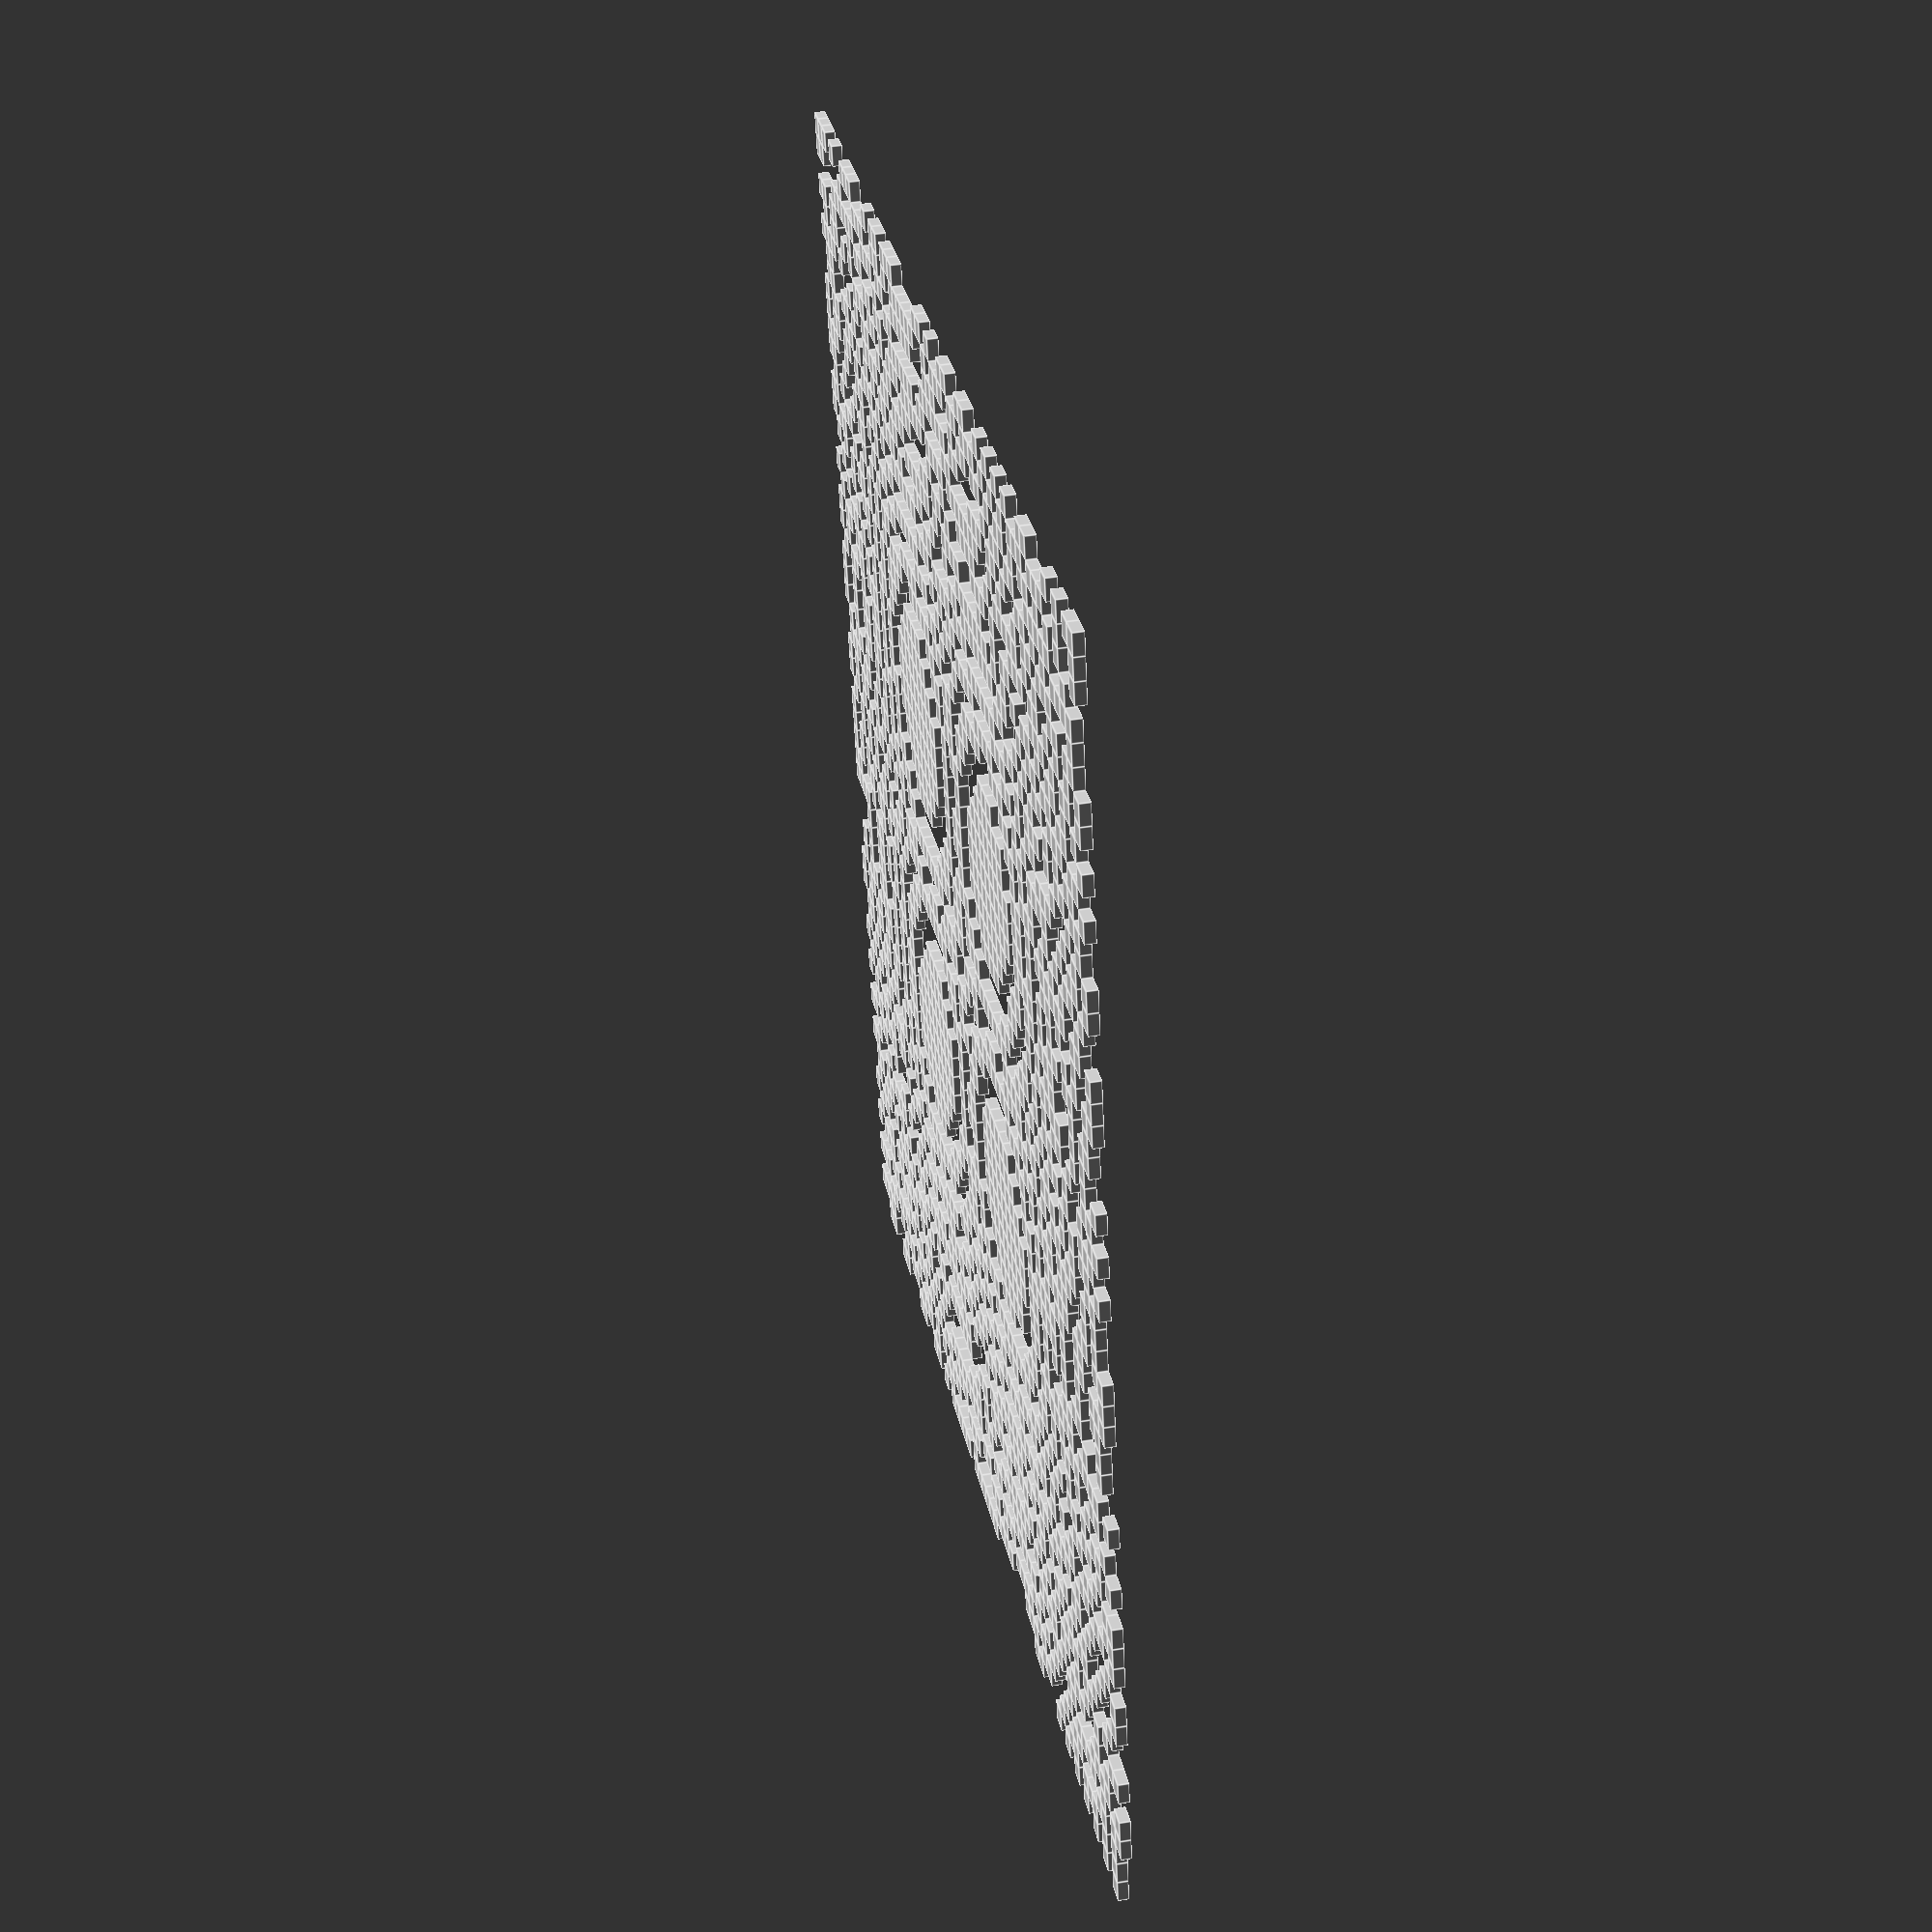
<openscad>
// Lens 4 - VeroClear material
$fn = 20; // Resolution for curved surfaces

module vero_voxels() {
    translate([0.00, 1.50, 0.75]) cube([0.50, 0.50, 0.25]);
    translate([0.00, 2.00, 0.75]) cube([0.50, 0.50, 0.25]);
    translate([0.00, 3.00, 0.75]) cube([0.50, 0.50, 0.25]);
    translate([0.00, 4.50, 0.75]) cube([0.50, 0.50, 0.25]);
    translate([0.00, 5.00, 0.75]) cube([0.50, 0.50, 0.25]);
    translate([0.00, 6.00, 0.75]) cube([0.50, 0.50, 0.25]);
    translate([0.00, 6.50, 0.75]) cube([0.50, 0.50, 0.25]);
    translate([0.00, 7.00, 0.75]) cube([0.50, 0.50, 0.25]);
    translate([0.00, 8.00, 0.75]) cube([0.50, 0.50, 0.25]);
    translate([0.00, 9.50, 0.75]) cube([0.50, 0.50, 0.25]);
    translate([0.00, 12.00, 0.75]) cube([0.50, 0.50, 0.25]);
    translate([0.00, 12.50, 0.75]) cube([0.50, 0.50, 0.25]);
    translate([0.00, 13.00, 0.75]) cube([0.50, 0.50, 0.25]);
    translate([0.00, 15.00, 0.75]) cube([0.50, 0.50, 0.25]);
    translate([0.00, 16.00, 0.75]) cube([0.50, 0.50, 0.25]);
    translate([0.00, 17.00, 0.75]) cube([0.50, 0.50, 0.25]);
    translate([0.00, 19.00, 0.75]) cube([0.50, 0.50, 0.25]);
    translate([0.00, 19.50, 0.75]) cube([0.50, 0.50, 0.25]);
    translate([0.00, 20.00, 0.75]) cube([0.50, 0.50, 0.25]);
    translate([0.00, 21.50, 0.75]) cube([0.50, 0.50, 0.25]);
    translate([0.00, 22.00, 0.75]) cube([0.50, 0.50, 0.25]);
    translate([0.00, 23.50, 0.75]) cube([0.50, 0.50, 0.25]);
    translate([0.00, 24.50, 0.75]) cube([0.50, 0.50, 0.25]);
    translate([0.00, 25.50, 0.75]) cube([0.50, 0.50, 0.25]);
    translate([0.00, 26.00, 0.75]) cube([0.50, 0.50, 0.25]);
    translate([0.00, 28.50, 0.75]) cube([0.50, 0.50, 0.25]);
    translate([0.00, 29.00, 0.75]) cube([0.50, 0.50, 0.25]);
    translate([0.00, 29.50, 0.75]) cube([0.50, 0.50, 0.25]);
    translate([0.50, 0.00, 0.75]) cube([0.50, 0.50, 0.25]);
    translate([0.50, 0.50, 0.75]) cube([0.50, 0.50, 0.25]);
    translate([0.50, 1.00, 0.75]) cube([0.50, 0.50, 0.25]);
    translate([0.50, 1.50, 0.75]) cube([0.50, 0.50, 0.25]);
    translate([0.50, 3.00, 0.75]) cube([0.50, 0.50, 0.25]);
    translate([0.50, 4.00, 0.75]) cube([0.50, 0.50, 0.25]);
    translate([0.50, 5.50, 0.75]) cube([0.50, 0.50, 0.25]);
    translate([0.50, 6.50, 0.75]) cube([0.50, 0.50, 0.25]);
    translate([0.50, 7.00, 0.75]) cube([0.50, 0.50, 0.25]);
    translate([0.50, 8.50, 0.75]) cube([0.50, 0.50, 0.25]);
    translate([0.50, 10.50, 0.75]) cube([0.50, 0.50, 0.25]);
    translate([0.50, 11.00, 0.75]) cube([0.50, 0.50, 0.25]);
    translate([0.50, 11.50, 0.75]) cube([0.50, 0.50, 0.25]);
    translate([0.50, 12.00, 0.75]) cube([0.50, 0.50, 0.25]);
    translate([0.50, 13.00, 0.75]) cube([0.50, 0.50, 0.25]);
    translate([0.50, 13.50, 0.75]) cube([0.50, 0.50, 0.25]);
    translate([0.50, 14.00, 0.75]) cube([0.50, 0.50, 0.25]);
    translate([0.50, 14.50, 0.75]) cube([0.50, 0.50, 0.25]);
    translate([0.50, 15.50, 0.75]) cube([0.50, 0.50, 0.25]);
    translate([0.50, 16.00, 0.75]) cube([0.50, 0.50, 0.25]);
    translate([0.50, 16.50, 0.75]) cube([0.50, 0.50, 0.25]);
    translate([0.50, 18.00, 0.75]) cube([0.50, 0.50, 0.25]);
    translate([0.50, 18.50, 0.75]) cube([0.50, 0.50, 0.25]);
    translate([0.50, 19.00, 0.75]) cube([0.50, 0.50, 0.25]);
    translate([0.50, 21.00, 0.75]) cube([0.50, 0.50, 0.25]);
    translate([0.50, 22.50, 0.75]) cube([0.50, 0.50, 0.25]);
    translate([0.50, 23.00, 0.75]) cube([0.50, 0.50, 0.25]);
    translate([0.50, 24.00, 0.75]) cube([0.50, 0.50, 0.25]);
    translate([0.50, 25.00, 0.75]) cube([0.50, 0.50, 0.25]);
    translate([0.50, 26.50, 0.75]) cube([0.50, 0.50, 0.25]);
    translate([0.50, 27.00, 0.75]) cube([0.50, 0.50, 0.25]);
    translate([0.50, 27.50, 0.75]) cube([0.50, 0.50, 0.25]);
    translate([0.50, 29.50, 0.75]) cube([0.50, 0.50, 0.25]);
    translate([1.00, 2.00, 0.75]) cube([0.50, 0.50, 0.25]);
    translate([1.00, 2.50, 0.75]) cube([0.50, 0.50, 0.25]);
    translate([1.00, 3.50, 0.75]) cube([0.50, 0.50, 0.25]);
    translate([1.00, 5.00, 0.75]) cube([0.50, 0.50, 0.25]);
    translate([1.00, 6.00, 0.75]) cube([0.50, 0.50, 0.25]);
    translate([1.00, 7.50, 0.75]) cube([0.50, 0.50, 0.25]);
    translate([1.00, 8.00, 0.75]) cube([0.50, 0.50, 0.25]);
    translate([1.00, 9.00, 0.75]) cube([0.50, 0.50, 0.25]);
    translate([1.00, 9.50, 0.75]) cube([0.50, 0.50, 0.25]);
    translate([1.00, 11.50, 0.75]) cube([0.50, 0.50, 0.25]);
    translate([1.00, 12.00, 0.75]) cube([0.50, 0.50, 0.25]);
    translate([1.00, 14.50, 0.75]) cube([0.50, 0.50, 0.25]);
    translate([1.00, 15.00, 0.75]) cube([0.50, 0.50, 0.25]);
    translate([1.00, 15.50, 0.75]) cube([0.50, 0.50, 0.25]);
    translate([1.00, 16.50, 0.75]) cube([0.50, 0.50, 0.25]);
    translate([1.00, 17.00, 0.75]) cube([0.50, 0.50, 0.25]);
    translate([1.00, 17.50, 0.75]) cube([0.50, 0.50, 0.25]);
    translate([1.00, 18.00, 0.75]) cube([0.50, 0.50, 0.25]);
    translate([1.00, 20.00, 0.75]) cube([0.50, 0.50, 0.25]);
    translate([1.00, 20.50, 0.75]) cube([0.50, 0.50, 0.25]);
    translate([1.00, 21.50, 0.75]) cube([0.50, 0.50, 0.25]);
    translate([1.00, 22.00, 0.75]) cube([0.50, 0.50, 0.25]);
    translate([1.00, 23.00, 0.75]) cube([0.50, 0.50, 0.25]);
    translate([1.00, 23.50, 0.75]) cube([0.50, 0.50, 0.25]);
    translate([1.00, 24.00, 0.75]) cube([0.50, 0.50, 0.25]);
    translate([1.00, 25.50, 0.75]) cube([0.50, 0.50, 0.25]);
    translate([1.00, 26.00, 0.75]) cube([0.50, 0.50, 0.25]);
    translate([1.00, 26.50, 0.75]) cube([0.50, 0.50, 0.25]);
    translate([1.00, 27.50, 0.75]) cube([0.50, 0.50, 0.25]);
    translate([1.00, 28.00, 0.75]) cube([0.50, 0.50, 0.25]);
    translate([1.50, 0.00, 0.75]) cube([0.50, 0.50, 0.25]);
    translate([1.50, 0.50, 0.75]) cube([0.50, 0.50, 0.25]);
    translate([1.50, 1.00, 0.75]) cube([0.50, 0.50, 0.25]);
    translate([1.50, 1.50, 0.75]) cube([0.50, 0.50, 0.25]);
    translate([1.50, 2.00, 0.75]) cube([0.50, 0.50, 0.25]);
    translate([1.50, 4.50, 0.75]) cube([0.50, 0.50, 0.25]);
    translate([1.50, 6.00, 0.75]) cube([0.50, 0.50, 0.25]);
    translate([1.50, 7.00, 0.75]) cube([0.50, 0.50, 0.25]);
    translate([1.50, 8.00, 0.75]) cube([0.50, 0.50, 0.25]);
    translate([1.50, 9.00, 0.75]) cube([0.50, 0.50, 0.25]);
    translate([1.50, 9.50, 0.75]) cube([0.50, 0.50, 0.25]);
    translate([1.50, 13.00, 0.75]) cube([0.50, 0.50, 0.25]);
    translate([1.50, 13.50, 0.75]) cube([0.50, 0.50, 0.25]);
    translate([1.50, 14.00, 0.75]) cube([0.50, 0.50, 0.25]);
    translate([1.50, 15.00, 0.75]) cube([0.50, 0.50, 0.25]);
    translate([1.50, 15.50, 0.75]) cube([0.50, 0.50, 0.25]);
    translate([1.50, 16.00, 0.75]) cube([0.50, 0.50, 0.25]);
    translate([1.50, 19.00, 0.75]) cube([0.50, 0.50, 0.25]);
    translate([1.50, 19.50, 0.75]) cube([0.50, 0.50, 0.25]);
    translate([1.50, 20.00, 0.75]) cube([0.50, 0.50, 0.25]);
    translate([1.50, 21.00, 0.75]) cube([0.50, 0.50, 0.25]);
    translate([1.50, 21.50, 0.75]) cube([0.50, 0.50, 0.25]);
    translate([1.50, 22.50, 0.75]) cube([0.50, 0.50, 0.25]);
    translate([1.50, 23.50, 0.75]) cube([0.50, 0.50, 0.25]);
    translate([1.50, 24.50, 0.75]) cube([0.50, 0.50, 0.25]);
    translate([1.50, 25.00, 0.75]) cube([0.50, 0.50, 0.25]);
    translate([1.50, 25.50, 0.75]) cube([0.50, 0.50, 0.25]);
    translate([1.50, 27.50, 0.75]) cube([0.50, 0.50, 0.25]);
    translate([1.50, 28.50, 0.75]) cube([0.50, 0.50, 0.25]);
    translate([1.50, 29.00, 0.75]) cube([0.50, 0.50, 0.25]);
    translate([1.50, 29.50, 0.75]) cube([0.50, 0.50, 0.25]);
    translate([2.00, 1.00, 0.75]) cube([0.50, 0.50, 0.25]);
    translate([2.00, 2.00, 0.75]) cube([0.50, 0.50, 0.25]);
    translate([2.00, 2.50, 0.75]) cube([0.50, 0.50, 0.25]);
    translate([2.00, 3.00, 0.75]) cube([0.50, 0.50, 0.25]);
    translate([2.00, 4.00, 0.75]) cube([0.50, 0.50, 0.25]);
    translate([2.00, 5.50, 0.75]) cube([0.50, 0.50, 0.25]);
    translate([2.00, 6.50, 0.75]) cube([0.50, 0.50, 0.25]);
    translate([2.00, 7.50, 0.75]) cube([0.50, 0.50, 0.25]);
    translate([2.00, 8.50, 0.75]) cube([0.50, 0.50, 0.25]);
    translate([2.00, 9.50, 0.75]) cube([0.50, 0.50, 0.25]);
    translate([2.00, 10.00, 0.75]) cube([0.50, 0.50, 0.25]);
    translate([2.00, 12.00, 0.75]) cube([0.50, 0.50, 0.25]);
    translate([2.00, 12.50, 0.75]) cube([0.50, 0.50, 0.25]);
    translate([2.00, 13.00, 0.75]) cube([0.50, 0.50, 0.25]);
    translate([2.00, 17.00, 0.75]) cube([0.50, 0.50, 0.25]);
    translate([2.00, 17.50, 0.75]) cube([0.50, 0.50, 0.25]);
    translate([2.00, 18.00, 0.75]) cube([0.50, 0.50, 0.25]);
    translate([2.00, 18.50, 0.75]) cube([0.50, 0.50, 0.25]);
    translate([2.00, 21.00, 0.75]) cube([0.50, 0.50, 0.25]);
    translate([2.00, 22.00, 0.75]) cube([0.50, 0.50, 0.25]);
    translate([2.00, 23.00, 0.75]) cube([0.50, 0.50, 0.25]);
    translate([2.00, 24.00, 0.75]) cube([0.50, 0.50, 0.25]);
    translate([2.00, 24.50, 0.75]) cube([0.50, 0.50, 0.25]);
    translate([2.00, 26.00, 0.75]) cube([0.50, 0.50, 0.25]);
    translate([2.00, 26.50, 0.75]) cube([0.50, 0.50, 0.25]);
    translate([2.00, 27.50, 0.75]) cube([0.50, 0.50, 0.25]);
    translate([2.50, 0.00, 0.75]) cube([0.50, 0.50, 0.25]);
    translate([2.50, 0.50, 0.75]) cube([0.50, 0.50, 0.25]);
    translate([2.50, 1.50, 0.75]) cube([0.50, 0.50, 0.25]);
    translate([2.50, 2.00, 0.75]) cube([0.50, 0.50, 0.25]);
    translate([2.50, 3.50, 0.75]) cube([0.50, 0.50, 0.25]);
    translate([2.50, 5.00, 0.75]) cube([0.50, 0.50, 0.25]);
    translate([2.50, 6.00, 0.75]) cube([0.50, 0.50, 0.25]);
    translate([2.50, 6.50, 0.75]) cube([0.50, 0.50, 0.25]);
    translate([2.50, 7.50, 0.75]) cube([0.50, 0.50, 0.25]);
    translate([2.50, 8.00, 0.75]) cube([0.50, 0.50, 0.25]);
    translate([2.50, 9.50, 0.75]) cube([0.50, 0.50, 0.25]);
    translate([2.50, 10.50, 0.75]) cube([0.50, 0.50, 0.25]);
    translate([2.50, 11.00, 0.75]) cube([0.50, 0.50, 0.25]);
    translate([2.50, 11.50, 0.75]) cube([0.50, 0.50, 0.25]);
    translate([2.50, 12.00, 0.75]) cube([0.50, 0.50, 0.25]);
    translate([2.50, 12.50, 0.75]) cube([0.50, 0.50, 0.25]);
    translate([2.50, 14.00, 0.75]) cube([0.50, 0.50, 0.25]);
    translate([2.50, 14.50, 0.75]) cube([0.50, 0.50, 0.25]);
    translate([2.50, 15.00, 0.75]) cube([0.50, 0.50, 0.25]);
    translate([2.50, 16.50, 0.75]) cube([0.50, 0.50, 0.25]);
    translate([2.50, 18.50, 0.75]) cube([0.50, 0.50, 0.25]);
    translate([2.50, 19.00, 0.75]) cube([0.50, 0.50, 0.25]);
    translate([2.50, 20.00, 0.75]) cube([0.50, 0.50, 0.25]);
    translate([2.50, 20.50, 0.75]) cube([0.50, 0.50, 0.25]);
    translate([2.50, 21.50, 0.75]) cube([0.50, 0.50, 0.25]);
    translate([2.50, 23.00, 0.75]) cube([0.50, 0.50, 0.25]);
    translate([2.50, 23.50, 0.75]) cube([0.50, 0.50, 0.25]);
    translate([2.50, 24.00, 0.75]) cube([0.50, 0.50, 0.25]);
    translate([2.50, 25.00, 0.75]) cube([0.50, 0.50, 0.25]);
    translate([2.50, 25.50, 0.75]) cube([0.50, 0.50, 0.25]);
    translate([2.50, 26.50, 0.75]) cube([0.50, 0.50, 0.25]);
    translate([2.50, 27.00, 0.75]) cube([0.50, 0.50, 0.25]);
    translate([2.50, 28.00, 0.75]) cube([0.50, 0.50, 0.25]);
    translate([2.50, 28.50, 0.75]) cube([0.50, 0.50, 0.25]);
    translate([2.50, 29.50, 0.75]) cube([0.50, 0.50, 0.25]);
    translate([3.00, 0.50, 0.75]) cube([0.50, 0.50, 0.25]);
    translate([3.00, 1.50, 0.75]) cube([0.50, 0.50, 0.25]);
    translate([3.00, 3.00, 0.75]) cube([0.50, 0.50, 0.25]);
    translate([3.00, 3.50, 0.75]) cube([0.50, 0.50, 0.25]);
    translate([3.00, 4.00, 0.75]) cube([0.50, 0.50, 0.25]);
    translate([3.00, 4.50, 0.75]) cube([0.50, 0.50, 0.25]);
    translate([3.00, 6.00, 0.75]) cube([0.50, 0.50, 0.25]);
    translate([3.00, 7.00, 0.75]) cube([0.50, 0.50, 0.25]);
    translate([3.00, 8.50, 0.75]) cube([0.50, 0.50, 0.25]);
    translate([3.00, 9.00, 0.75]) cube([0.50, 0.50, 0.25]);
    translate([3.00, 10.50, 0.75]) cube([0.50, 0.50, 0.25]);
    translate([3.00, 13.50, 0.75]) cube([0.50, 0.50, 0.25]);
    translate([3.00, 14.00, 0.75]) cube([0.50, 0.50, 0.25]);
    translate([3.00, 15.50, 0.75]) cube([0.50, 0.50, 0.25]);
    translate([3.00, 16.00, 0.75]) cube([0.50, 0.50, 0.25]);
    translate([3.00, 19.50, 0.75]) cube([0.50, 0.50, 0.25]);
    translate([3.00, 20.00, 0.75]) cube([0.50, 0.50, 0.25]);
    translate([3.00, 21.00, 0.75]) cube([0.50, 0.50, 0.25]);
    translate([3.00, 22.50, 0.75]) cube([0.50, 0.50, 0.25]);
    translate([3.00, 24.00, 0.75]) cube([0.50, 0.50, 0.25]);
    translate([3.00, 24.50, 0.75]) cube([0.50, 0.50, 0.25]);
    translate([3.00, 25.00, 0.75]) cube([0.50, 0.50, 0.25]);
    translate([3.00, 26.00, 0.75]) cube([0.50, 0.50, 0.25]);
    translate([3.00, 27.00, 0.75]) cube([0.50, 0.50, 0.25]);
    translate([3.00, 27.50, 0.75]) cube([0.50, 0.50, 0.25]);
    translate([3.00, 28.00, 0.75]) cube([0.50, 0.50, 0.25]);
    translate([3.00, 29.00, 0.75]) cube([0.50, 0.50, 0.25]);
    translate([3.50, 0.00, 0.75]) cube([0.50, 0.50, 0.25]);
    translate([3.50, 0.50, 0.75]) cube([0.50, 0.50, 0.25]);
    translate([3.50, 1.50, 0.75]) cube([0.50, 0.50, 0.25]);
    translate([3.50, 2.50, 0.75]) cube([0.50, 0.50, 0.25]);
    translate([3.50, 4.00, 0.75]) cube([0.50, 0.50, 0.25]);
    translate([3.50, 5.00, 0.75]) cube([0.50, 0.50, 0.25]);
    translate([3.50, 5.50, 0.75]) cube([0.50, 0.50, 0.25]);
    translate([3.50, 7.00, 0.75]) cube([0.50, 0.50, 0.25]);
    translate([3.50, 7.50, 0.75]) cube([0.50, 0.50, 0.25]);
    translate([3.50, 9.00, 0.75]) cube([0.50, 0.50, 0.25]);
    translate([3.50, 9.50, 0.75]) cube([0.50, 0.50, 0.25]);
    translate([3.50, 10.00, 0.75]) cube([0.50, 0.50, 0.25]);
    translate([3.50, 12.50, 0.75]) cube([0.50, 0.50, 0.25]);
    translate([3.50, 13.00, 0.75]) cube([0.50, 0.50, 0.25]);
    translate([3.50, 13.50, 0.75]) cube([0.50, 0.50, 0.25]);
    translate([3.50, 14.50, 0.75]) cube([0.50, 0.50, 0.25]);
    translate([3.50, 15.00, 0.75]) cube([0.50, 0.50, 0.25]);
    translate([3.50, 16.50, 0.75]) cube([0.50, 0.50, 0.25]);
    translate([3.50, 17.00, 0.75]) cube([0.50, 0.50, 0.25]);
    translate([3.50, 18.50, 0.75]) cube([0.50, 0.50, 0.25]);
    translate([3.50, 20.00, 0.75]) cube([0.50, 0.50, 0.25]);
    translate([3.50, 20.50, 0.75]) cube([0.50, 0.50, 0.25]);
    translate([3.50, 22.00, 0.75]) cube([0.50, 0.50, 0.25]);
    translate([3.50, 23.00, 0.75]) cube([0.50, 0.50, 0.25]);
    translate([3.50, 23.50, 0.75]) cube([0.50, 0.50, 0.25]);
    translate([3.50, 24.50, 0.75]) cube([0.50, 0.50, 0.25]);
    translate([3.50, 25.50, 0.75]) cube([0.50, 0.50, 0.25]);
    translate([3.50, 27.00, 0.75]) cube([0.50, 0.50, 0.25]);
    translate([3.50, 28.00, 0.75]) cube([0.50, 0.50, 0.25]);
    translate([3.50, 28.50, 0.75]) cube([0.50, 0.50, 0.25]);
    translate([3.50, 29.00, 0.75]) cube([0.50, 0.50, 0.25]);
    translate([4.00, 1.00, 0.75]) cube([0.50, 0.50, 0.25]);
    translate([4.00, 1.50, 0.75]) cube([0.50, 0.50, 0.25]);
    translate([4.00, 2.50, 0.75]) cube([0.50, 0.50, 0.25]);
    translate([4.00, 3.00, 0.75]) cube([0.50, 0.50, 0.25]);
    translate([4.00, 3.50, 0.75]) cube([0.50, 0.50, 0.25]);
    translate([4.00, 4.50, 0.75]) cube([0.50, 0.50, 0.25]);
    translate([4.00, 5.00, 0.75]) cube([0.50, 0.50, 0.25]);
    translate([4.00, 6.00, 0.75]) cube([0.50, 0.50, 0.25]);
    translate([4.00, 6.50, 0.75]) cube([0.50, 0.50, 0.25]);
    translate([4.00, 7.50, 0.75]) cube([0.50, 0.50, 0.25]);
    translate([4.00, 8.00, 0.75]) cube([0.50, 0.50, 0.25]);
    translate([4.00, 8.50, 0.75]) cube([0.50, 0.50, 0.25]);
    translate([4.00, 9.50, 0.75]) cube([0.50, 0.50, 0.25]);
    translate([4.00, 10.00, 0.75]) cube([0.50, 0.50, 0.25]);
    translate([4.00, 10.50, 0.75]) cube([0.50, 0.50, 0.25]);
    translate([4.00, 11.00, 0.75]) cube([0.50, 0.50, 0.25]);
    translate([4.00, 11.50, 0.75]) cube([0.50, 0.50, 0.25]);
    translate([4.00, 12.00, 0.75]) cube([0.50, 0.50, 0.25]);
    translate([4.00, 12.50, 0.75]) cube([0.50, 0.50, 0.25]);
    translate([4.00, 13.00, 0.75]) cube([0.50, 0.50, 0.25]);
    translate([4.00, 13.50, 0.75]) cube([0.50, 0.50, 0.25]);
    translate([4.00, 14.00, 0.75]) cube([0.50, 0.50, 0.25]);
    translate([4.00, 15.50, 0.75]) cube([0.50, 0.50, 0.25]);
    translate([4.00, 16.50, 0.75]) cube([0.50, 0.50, 0.25]);
    translate([4.00, 17.00, 0.75]) cube([0.50, 0.50, 0.25]);
    translate([4.00, 17.50, 0.75]) cube([0.50, 0.50, 0.25]);
    translate([4.00, 18.00, 0.75]) cube([0.50, 0.50, 0.25]);
    translate([4.00, 18.50, 0.75]) cube([0.50, 0.50, 0.25]);
    translate([4.00, 19.00, 0.75]) cube([0.50, 0.50, 0.25]);
    translate([4.00, 19.50, 0.75]) cube([0.50, 0.50, 0.25]);
    translate([4.00, 20.00, 0.75]) cube([0.50, 0.50, 0.25]);
    translate([4.00, 21.00, 0.75]) cube([0.50, 0.50, 0.25]);
    translate([4.00, 21.50, 0.75]) cube([0.50, 0.50, 0.25]);
    translate([4.00, 22.00, 0.75]) cube([0.50, 0.50, 0.25]);
    translate([4.00, 24.00, 0.75]) cube([0.50, 0.50, 0.25]);
    translate([4.00, 25.00, 0.75]) cube([0.50, 0.50, 0.25]);
    translate([4.00, 25.50, 0.75]) cube([0.50, 0.50, 0.25]);
    translate([4.00, 26.00, 0.75]) cube([0.50, 0.50, 0.25]);
    translate([4.00, 26.50, 0.75]) cube([0.50, 0.50, 0.25]);
    translate([4.00, 27.50, 0.75]) cube([0.50, 0.50, 0.25]);
    translate([4.00, 28.00, 0.75]) cube([0.50, 0.50, 0.25]);
    translate([4.00, 29.00, 0.75]) cube([0.50, 0.50, 0.25]);
    translate([4.50, 0.00, 0.75]) cube([0.50, 0.50, 0.25]);
    translate([4.50, 0.50, 0.75]) cube([0.50, 0.50, 0.25]);
    translate([4.50, 1.00, 0.75]) cube([0.50, 0.50, 0.25]);
    translate([4.50, 2.00, 0.75]) cube([0.50, 0.50, 0.25]);
    translate([4.50, 2.50, 0.75]) cube([0.50, 0.50, 0.25]);
    translate([4.50, 3.50, 0.75]) cube([0.50, 0.50, 0.25]);
    translate([4.50, 4.00, 0.75]) cube([0.50, 0.50, 0.25]);
    translate([4.50, 5.50, 0.75]) cube([0.50, 0.50, 0.25]);
    translate([4.50, 6.00, 0.75]) cube([0.50, 0.50, 0.25]);
    translate([4.50, 8.50, 0.75]) cube([0.50, 0.50, 0.25]);
    translate([4.50, 9.00, 0.75]) cube([0.50, 0.50, 0.25]);
    translate([4.50, 9.50, 0.75]) cube([0.50, 0.50, 0.25]);
    translate([4.50, 12.00, 0.75]) cube([0.50, 0.50, 0.25]);
    translate([4.50, 12.50, 0.75]) cube([0.50, 0.50, 0.25]);
    translate([4.50, 14.00, 0.75]) cube([0.50, 0.50, 0.25]);
    translate([4.50, 14.50, 0.75]) cube([0.50, 0.50, 0.25]);
    translate([4.50, 15.50, 0.75]) cube([0.50, 0.50, 0.25]);
    translate([4.50, 16.00, 0.75]) cube([0.50, 0.50, 0.25]);
    translate([4.50, 17.00, 0.75]) cube([0.50, 0.50, 0.25]);
    translate([4.50, 17.50, 0.75]) cube([0.50, 0.50, 0.25]);
    translate([4.50, 18.00, 0.75]) cube([0.50, 0.50, 0.25]);
    translate([4.50, 19.50, 0.75]) cube([0.50, 0.50, 0.25]);
    translate([4.50, 20.00, 0.75]) cube([0.50, 0.50, 0.25]);
    translate([4.50, 20.50, 0.75]) cube([0.50, 0.50, 0.25]);
    translate([4.50, 21.50, 0.75]) cube([0.50, 0.50, 0.25]);
    translate([4.50, 22.00, 0.75]) cube([0.50, 0.50, 0.25]);
    translate([4.50, 23.00, 0.75]) cube([0.50, 0.50, 0.25]);
    translate([4.50, 24.00, 0.75]) cube([0.50, 0.50, 0.25]);
    translate([4.50, 24.50, 0.75]) cube([0.50, 0.50, 0.25]);
    translate([4.50, 25.50, 0.75]) cube([0.50, 0.50, 0.25]);
    translate([4.50, 26.00, 0.75]) cube([0.50, 0.50, 0.25]);
    translate([4.50, 27.00, 0.75]) cube([0.50, 0.50, 0.25]);
    translate([4.50, 28.00, 0.75]) cube([0.50, 0.50, 0.25]);
    translate([4.50, 28.50, 0.75]) cube([0.50, 0.50, 0.25]);
    translate([4.50, 29.50, 0.75]) cube([0.50, 0.50, 0.25]);
    translate([5.00, 0.50, 0.75]) cube([0.50, 0.50, 0.25]);
    translate([5.00, 1.50, 0.75]) cube([0.50, 0.50, 0.25]);
    translate([5.00, 2.00, 0.75]) cube([0.50, 0.50, 0.25]);
    translate([5.00, 3.00, 0.75]) cube([0.50, 0.50, 0.25]);
    translate([5.00, 3.50, 0.75]) cube([0.50, 0.50, 0.25]);
    translate([5.00, 4.50, 0.75]) cube([0.50, 0.50, 0.25]);
    translate([5.00, 5.50, 0.75]) cube([0.50, 0.50, 0.25]);
    translate([5.00, 6.50, 0.75]) cube([0.50, 0.50, 0.25]);
    translate([5.00, 7.50, 0.75]) cube([0.50, 0.50, 0.25]);
    translate([5.00, 9.00, 0.75]) cube([0.50, 0.50, 0.25]);
    translate([5.00, 9.50, 0.75]) cube([0.50, 0.50, 0.25]);
    translate([5.00, 10.50, 0.75]) cube([0.50, 0.50, 0.25]);
    translate([5.00, 11.00, 0.75]) cube([0.50, 0.50, 0.25]);
    translate([5.00, 11.50, 0.75]) cube([0.50, 0.50, 0.25]);
    translate([5.00, 12.50, 0.75]) cube([0.50, 0.50, 0.25]);
    translate([5.00, 13.00, 0.75]) cube([0.50, 0.50, 0.25]);
    translate([5.00, 13.50, 0.75]) cube([0.50, 0.50, 0.25]);
    translate([5.00, 14.50, 0.75]) cube([0.50, 0.50, 0.25]);
    translate([5.00, 15.00, 0.75]) cube([0.50, 0.50, 0.25]);
    translate([5.00, 16.00, 0.75]) cube([0.50, 0.50, 0.25]);
    translate([5.00, 16.50, 0.75]) cube([0.50, 0.50, 0.25]);
    translate([5.00, 17.00, 0.75]) cube([0.50, 0.50, 0.25]);
    translate([5.00, 18.00, 0.75]) cube([0.50, 0.50, 0.25]);
    translate([5.00, 18.50, 0.75]) cube([0.50, 0.50, 0.25]);
    translate([5.00, 19.00, 0.75]) cube([0.50, 0.50, 0.25]);
    translate([5.00, 20.00, 0.75]) cube([0.50, 0.50, 0.25]);
    translate([5.00, 21.50, 0.75]) cube([0.50, 0.50, 0.25]);
    translate([5.00, 22.50, 0.75]) cube([0.50, 0.50, 0.25]);
    translate([5.00, 23.00, 0.75]) cube([0.50, 0.50, 0.25]);
    translate([5.00, 23.50, 0.75]) cube([0.50, 0.50, 0.25]);
    translate([5.00, 24.50, 0.75]) cube([0.50, 0.50, 0.25]);
    translate([5.00, 25.00, 0.75]) cube([0.50, 0.50, 0.25]);
    translate([5.00, 26.50, 0.75]) cube([0.50, 0.50, 0.25]);
    translate([5.00, 27.00, 0.75]) cube([0.50, 0.50, 0.25]);
    translate([5.00, 27.50, 0.75]) cube([0.50, 0.50, 0.25]);
    translate([5.00, 28.50, 0.75]) cube([0.50, 0.50, 0.25]);
    translate([5.00, 29.00, 0.75]) cube([0.50, 0.50, 0.25]);
    translate([5.00, 29.50, 0.75]) cube([0.50, 0.50, 0.25]);
    translate([5.50, 0.00, 0.75]) cube([0.50, 0.50, 0.25]);
    translate([5.50, 1.00, 0.75]) cube([0.50, 0.50, 0.25]);
    translate([5.50, 2.50, 0.75]) cube([0.50, 0.50, 0.25]);
    translate([5.50, 3.00, 0.75]) cube([0.50, 0.50, 0.25]);
    translate([5.50, 4.00, 0.75]) cube([0.50, 0.50, 0.25]);
    translate([5.50, 5.00, 0.75]) cube([0.50, 0.50, 0.25]);
    translate([5.50, 5.50, 0.75]) cube([0.50, 0.50, 0.25]);
    translate([5.50, 7.00, 0.75]) cube([0.50, 0.50, 0.25]);
    translate([5.50, 8.00, 0.75]) cube([0.50, 0.50, 0.25]);
    translate([5.50, 8.50, 0.75]) cube([0.50, 0.50, 0.25]);
    translate([5.50, 9.00, 0.75]) cube([0.50, 0.50, 0.25]);
    translate([5.50, 11.00, 0.75]) cube([0.50, 0.50, 0.25]);
    translate([5.50, 11.50, 0.75]) cube([0.50, 0.50, 0.25]);
    translate([5.50, 12.00, 0.75]) cube([0.50, 0.50, 0.25]);
    translate([5.50, 12.50, 0.75]) cube([0.50, 0.50, 0.25]);
    translate([5.50, 13.00, 0.75]) cube([0.50, 0.50, 0.25]);
    translate([5.50, 14.00, 0.75]) cube([0.50, 0.50, 0.25]);
    translate([5.50, 14.50, 0.75]) cube([0.50, 0.50, 0.25]);
    translate([5.50, 15.50, 0.75]) cube([0.50, 0.50, 0.25]);
    translate([5.50, 17.00, 0.75]) cube([0.50, 0.50, 0.25]);
    translate([5.50, 17.50, 0.75]) cube([0.50, 0.50, 0.25]);
    translate([5.50, 20.50, 0.75]) cube([0.50, 0.50, 0.25]);
    translate([5.50, 21.00, 0.75]) cube([0.50, 0.50, 0.25]);
    translate([5.50, 21.50, 0.75]) cube([0.50, 0.50, 0.25]);
    translate([5.50, 22.50, 0.75]) cube([0.50, 0.50, 0.25]);
    translate([5.50, 23.00, 0.75]) cube([0.50, 0.50, 0.25]);
    translate([5.50, 24.00, 0.75]) cube([0.50, 0.50, 0.25]);
    translate([5.50, 25.00, 0.75]) cube([0.50, 0.50, 0.25]);
    translate([5.50, 26.00, 0.75]) cube([0.50, 0.50, 0.25]);
    translate([5.50, 27.50, 0.75]) cube([0.50, 0.50, 0.25]);
    translate([5.50, 29.00, 0.75]) cube([0.50, 0.50, 0.25]);
    translate([6.00, 0.50, 0.75]) cube([0.50, 0.50, 0.25]);
    translate([6.00, 2.00, 0.75]) cube([0.50, 0.50, 0.25]);
    translate([6.00, 3.50, 0.75]) cube([0.50, 0.50, 0.25]);
    translate([6.00, 4.00, 0.75]) cube([0.50, 0.50, 0.25]);
    translate([6.00, 5.00, 0.75]) cube([0.50, 0.50, 0.25]);
    translate([6.00, 6.00, 0.75]) cube([0.50, 0.50, 0.25]);
    translate([6.00, 6.50, 0.75]) cube([0.50, 0.50, 0.25]);
    translate([6.00, 7.50, 0.75]) cube([0.50, 0.50, 0.25]);
    translate([6.00, 9.00, 0.75]) cube([0.50, 0.50, 0.25]);
    translate([6.00, 9.50, 0.75]) cube([0.50, 0.50, 0.25]);
    translate([6.00, 10.00, 0.75]) cube([0.50, 0.50, 0.25]);
    translate([6.00, 10.50, 0.75]) cube([0.50, 0.50, 0.25]);
    translate([6.00, 11.00, 0.75]) cube([0.50, 0.50, 0.25]);
    translate([6.00, 11.50, 0.75]) cube([0.50, 0.50, 0.25]);
    translate([6.00, 13.00, 0.75]) cube([0.50, 0.50, 0.25]);
    translate([6.00, 13.50, 0.75]) cube([0.50, 0.50, 0.25]);
    translate([6.00, 15.00, 0.75]) cube([0.50, 0.50, 0.25]);
    translate([6.00, 16.00, 0.75]) cube([0.50, 0.50, 0.25]);
    translate([6.00, 16.50, 0.75]) cube([0.50, 0.50, 0.25]);
    translate([6.00, 18.00, 0.75]) cube([0.50, 0.50, 0.25]);
    translate([6.00, 18.50, 0.75]) cube([0.50, 0.50, 0.25]);
    translate([6.00, 19.00, 0.75]) cube([0.50, 0.50, 0.25]);
    translate([6.00, 19.50, 0.75]) cube([0.50, 0.50, 0.25]);
    translate([6.00, 20.00, 0.75]) cube([0.50, 0.50, 0.25]);
    translate([6.00, 20.50, 0.75]) cube([0.50, 0.50, 0.25]);
    translate([6.00, 22.00, 0.75]) cube([0.50, 0.50, 0.25]);
    translate([6.00, 23.50, 0.75]) cube([0.50, 0.50, 0.25]);
    translate([6.00, 24.50, 0.75]) cube([0.50, 0.50, 0.25]);
    translate([6.00, 26.00, 0.75]) cube([0.50, 0.50, 0.25]);
    translate([6.00, 26.50, 0.75]) cube([0.50, 0.50, 0.25]);
    translate([6.00, 27.00, 0.75]) cube([0.50, 0.50, 0.25]);
    translate([6.00, 28.00, 0.75]) cube([0.50, 0.50, 0.25]);
    translate([6.00, 28.50, 0.75]) cube([0.50, 0.50, 0.25]);
    translate([6.00, 29.00, 0.75]) cube([0.50, 0.50, 0.25]);
    translate([6.50, 0.00, 0.75]) cube([0.50, 0.50, 0.25]);
    translate([6.50, 1.50, 0.75]) cube([0.50, 0.50, 0.25]);
    translate([6.50, 2.00, 0.75]) cube([0.50, 0.50, 0.25]);
    translate([6.50, 2.50, 0.75]) cube([0.50, 0.50, 0.25]);
    translate([6.50, 3.00, 0.75]) cube([0.50, 0.50, 0.25]);
    translate([6.50, 4.50, 0.75]) cube([0.50, 0.50, 0.25]);
    translate([6.50, 5.50, 0.75]) cube([0.50, 0.50, 0.25]);
    translate([6.50, 7.00, 0.75]) cube([0.50, 0.50, 0.25]);
    translate([6.50, 8.00, 0.75]) cube([0.50, 0.50, 0.25]);
    translate([6.50, 8.50, 0.75]) cube([0.50, 0.50, 0.25]);
    translate([6.50, 9.00, 0.75]) cube([0.50, 0.50, 0.25]);
    translate([6.50, 11.00, 0.75]) cube([0.50, 0.50, 0.25]);
    translate([6.50, 11.50, 0.75]) cube([0.50, 0.50, 0.25]);
    translate([6.50, 12.00, 0.75]) cube([0.50, 0.50, 0.25]);
    translate([6.50, 12.50, 0.75]) cube([0.50, 0.50, 0.25]);
    translate([6.50, 14.00, 0.75]) cube([0.50, 0.50, 0.25]);
    translate([6.50, 14.50, 0.75]) cube([0.50, 0.50, 0.25]);
    translate([6.50, 15.50, 0.75]) cube([0.50, 0.50, 0.25]);
    translate([6.50, 17.00, 0.75]) cube([0.50, 0.50, 0.25]);
    translate([6.50, 17.50, 0.75]) cube([0.50, 0.50, 0.25]);
    translate([6.50, 18.00, 0.75]) cube([0.50, 0.50, 0.25]);
    translate([6.50, 18.50, 0.75]) cube([0.50, 0.50, 0.25]);
    translate([6.50, 20.50, 0.75]) cube([0.50, 0.50, 0.25]);
    translate([6.50, 21.00, 0.75]) cube([0.50, 0.50, 0.25]);
    translate([6.50, 21.50, 0.75]) cube([0.50, 0.50, 0.25]);
    translate([6.50, 22.50, 0.75]) cube([0.50, 0.50, 0.25]);
    translate([6.50, 23.00, 0.75]) cube([0.50, 0.50, 0.25]);
    translate([6.50, 24.00, 0.75]) cube([0.50, 0.50, 0.25]);
    translate([6.50, 25.00, 0.75]) cube([0.50, 0.50, 0.25]);
    translate([6.50, 26.00, 0.75]) cube([0.50, 0.50, 0.25]);
    translate([6.50, 26.50, 0.75]) cube([0.50, 0.50, 0.25]);
    translate([6.50, 28.00, 0.75]) cube([0.50, 0.50, 0.25]);
    translate([6.50, 29.50, 0.75]) cube([0.50, 0.50, 0.25]);
    translate([7.00, 1.00, 0.75]) cube([0.50, 0.50, 0.25]);
    translate([7.00, 2.50, 0.75]) cube([0.50, 0.50, 0.25]);
    translate([7.00, 3.50, 0.75]) cube([0.50, 0.50, 0.25]);
    translate([7.00, 5.00, 0.75]) cube([0.50, 0.50, 0.25]);
    translate([7.00, 6.00, 0.75]) cube([0.50, 0.50, 0.25]);
    translate([7.00, 6.50, 0.75]) cube([0.50, 0.50, 0.25]);
    translate([7.00, 7.50, 0.75]) cube([0.50, 0.50, 0.25]);
    translate([7.00, 8.00, 0.75]) cube([0.50, 0.50, 0.25]);
    translate([7.00, 9.50, 0.75]) cube([0.50, 0.50, 0.25]);
    translate([7.00, 10.00, 0.75]) cube([0.50, 0.50, 0.25]);
    translate([7.00, 10.50, 0.75]) cube([0.50, 0.50, 0.25]);
    translate([7.00, 11.00, 0.75]) cube([0.50, 0.50, 0.25]);
    translate([7.00, 13.00, 0.75]) cube([0.50, 0.50, 0.25]);
    translate([7.00, 13.50, 0.75]) cube([0.50, 0.50, 0.25]);
    translate([7.00, 14.50, 0.75]) cube([0.50, 0.50, 0.25]);
    translate([7.00, 15.00, 0.75]) cube([0.50, 0.50, 0.25]);
    translate([7.00, 16.00, 0.75]) cube([0.50, 0.50, 0.25]);
    translate([7.00, 16.50, 0.75]) cube([0.50, 0.50, 0.25]);
    translate([7.00, 18.50, 0.75]) cube([0.50, 0.50, 0.25]);
    translate([7.00, 19.00, 0.75]) cube([0.50, 0.50, 0.25]);
    translate([7.00, 19.50, 0.75]) cube([0.50, 0.50, 0.25]);
    translate([7.00, 20.00, 0.75]) cube([0.50, 0.50, 0.25]);
    translate([7.00, 21.50, 0.75]) cube([0.50, 0.50, 0.25]);
    translate([7.00, 22.00, 0.75]) cube([0.50, 0.50, 0.25]);
    translate([7.00, 23.50, 0.75]) cube([0.50, 0.50, 0.25]);
    translate([7.00, 25.50, 0.75]) cube([0.50, 0.50, 0.25]);
    translate([7.00, 26.50, 0.75]) cube([0.50, 0.50, 0.25]);
    translate([7.00, 27.50, 0.75]) cube([0.50, 0.50, 0.25]);
    translate([7.00, 28.50, 0.75]) cube([0.50, 0.50, 0.25]);
    translate([7.00, 29.00, 0.75]) cube([0.50, 0.50, 0.25]);
    translate([7.50, 0.50, 0.75]) cube([0.50, 0.50, 0.25]);
    translate([7.50, 1.50, 0.75]) cube([0.50, 0.50, 0.25]);
    translate([7.50, 2.50, 0.75]) cube([0.50, 0.50, 0.25]);
    translate([7.50, 3.00, 0.75]) cube([0.50, 0.50, 0.25]);
    translate([7.50, 4.00, 0.75]) cube([0.50, 0.50, 0.25]);
    translate([7.50, 4.50, 0.75]) cube([0.50, 0.50, 0.25]);
    translate([7.50, 5.00, 0.75]) cube([0.50, 0.50, 0.25]);
    translate([7.50, 6.00, 0.75]) cube([0.50, 0.50, 0.25]);
    translate([7.50, 7.00, 0.75]) cube([0.50, 0.50, 0.25]);
    translate([7.50, 8.50, 0.75]) cube([0.50, 0.50, 0.25]);
    translate([7.50, 9.00, 0.75]) cube([0.50, 0.50, 0.25]);
    translate([7.50, 9.50, 0.75]) cube([0.50, 0.50, 0.25]);
    translate([7.50, 10.00, 0.75]) cube([0.50, 0.50, 0.25]);
    translate([7.50, 10.50, 0.75]) cube([0.50, 0.50, 0.25]);
    translate([7.50, 11.00, 0.75]) cube([0.50, 0.50, 0.25]);
    translate([7.50, 11.50, 0.75]) cube([0.50, 0.50, 0.25]);
    translate([7.50, 12.00, 0.75]) cube([0.50, 0.50, 0.25]);
    translate([7.50, 13.50, 0.75]) cube([0.50, 0.50, 0.25]);
    translate([7.50, 14.00, 0.75]) cube([0.50, 0.50, 0.25]);
    translate([7.50, 15.50, 0.75]) cube([0.50, 0.50, 0.25]);
    translate([7.50, 16.00, 0.75]) cube([0.50, 0.50, 0.25]);
    translate([7.50, 17.50, 0.75]) cube([0.50, 0.50, 0.25]);
    translate([7.50, 18.00, 0.75]) cube([0.50, 0.50, 0.25]);
    translate([7.50, 18.50, 0.75]) cube([0.50, 0.50, 0.25]);
    translate([7.50, 19.00, 0.75]) cube([0.50, 0.50, 0.25]);
    translate([7.50, 19.50, 0.75]) cube([0.50, 0.50, 0.25]);
    translate([7.50, 20.00, 0.75]) cube([0.50, 0.50, 0.25]);
    translate([7.50, 20.50, 0.75]) cube([0.50, 0.50, 0.25]);
    translate([7.50, 21.00, 0.75]) cube([0.50, 0.50, 0.25]);
    translate([7.50, 22.50, 0.75]) cube([0.50, 0.50, 0.25]);
    translate([7.50, 23.50, 0.75]) cube([0.50, 0.50, 0.25]);
    translate([7.50, 24.50, 0.75]) cube([0.50, 0.50, 0.25]);
    translate([7.50, 25.00, 0.75]) cube([0.50, 0.50, 0.25]);
    translate([7.50, 25.50, 0.75]) cube([0.50, 0.50, 0.25]);
    translate([7.50, 26.50, 0.75]) cube([0.50, 0.50, 0.25]);
    translate([7.50, 27.00, 0.75]) cube([0.50, 0.50, 0.25]);
    translate([7.50, 28.00, 0.75]) cube([0.50, 0.50, 0.25]);
    translate([7.50, 28.50, 0.75]) cube([0.50, 0.50, 0.25]);
    translate([7.50, 29.50, 0.75]) cube([0.50, 0.50, 0.25]);
    translate([8.00, 0.50, 0.75]) cube([0.50, 0.50, 0.25]);
    translate([8.00, 1.00, 0.75]) cube([0.50, 0.50, 0.25]);
    translate([8.00, 2.00, 0.75]) cube([0.50, 0.50, 0.25]);
    translate([8.00, 2.50, 0.75]) cube([0.50, 0.50, 0.25]);
    translate([8.00, 3.50, 0.75]) cube([0.50, 0.50, 0.25]);
    translate([8.00, 4.00, 0.75]) cube([0.50, 0.50, 0.25]);
    translate([8.00, 5.00, 0.75]) cube([0.50, 0.50, 0.25]);
    translate([8.00, 5.50, 0.75]) cube([0.50, 0.50, 0.25]);
    translate([8.00, 6.50, 0.75]) cube([0.50, 0.50, 0.25]);
    translate([8.00, 7.00, 0.75]) cube([0.50, 0.50, 0.25]);
    translate([8.00, 8.00, 0.75]) cube([0.50, 0.50, 0.25]);
    translate([8.00, 8.50, 0.75]) cube([0.50, 0.50, 0.25]);
    translate([8.00, 12.00, 0.75]) cube([0.50, 0.50, 0.25]);
    translate([8.00, 12.50, 0.75]) cube([0.50, 0.50, 0.25]);
    translate([8.00, 13.00, 0.75]) cube([0.50, 0.50, 0.25]);
    translate([8.00, 14.00, 0.75]) cube([0.50, 0.50, 0.25]);
    translate([8.00, 14.50, 0.75]) cube([0.50, 0.50, 0.25]);
    translate([8.00, 15.00, 0.75]) cube([0.50, 0.50, 0.25]);
    translate([8.00, 15.50, 0.75]) cube([0.50, 0.50, 0.25]);
    translate([8.00, 17.00, 0.75]) cube([0.50, 0.50, 0.25]);
    translate([8.00, 17.50, 0.75]) cube([0.50, 0.50, 0.25]);
    translate([8.00, 21.00, 0.75]) cube([0.50, 0.50, 0.25]);
    translate([8.00, 21.50, 0.75]) cube([0.50, 0.50, 0.25]);
    translate([8.00, 22.50, 0.75]) cube([0.50, 0.50, 0.25]);
    translate([8.00, 23.00, 0.75]) cube([0.50, 0.50, 0.25]);
    translate([8.00, 24.00, 0.75]) cube([0.50, 0.50, 0.25]);
    translate([8.00, 24.50, 0.75]) cube([0.50, 0.50, 0.25]);
    translate([8.00, 26.50, 0.75]) cube([0.50, 0.50, 0.25]);
    translate([8.00, 27.50, 0.75]) cube([0.50, 0.50, 0.25]);
    translate([8.00, 28.00, 0.75]) cube([0.50, 0.50, 0.25]);
    translate([8.00, 29.00, 0.75]) cube([0.50, 0.50, 0.25]);
    translate([8.50, 0.00, 0.75]) cube([0.50, 0.50, 0.25]);
    translate([8.50, 1.00, 0.75]) cube([0.50, 0.50, 0.25]);
    translate([8.50, 1.50, 0.75]) cube([0.50, 0.50, 0.25]);
    translate([8.50, 3.00, 0.75]) cube([0.50, 0.50, 0.25]);
    translate([8.50, 4.50, 0.75]) cube([0.50, 0.50, 0.25]);
    translate([8.50, 5.50, 0.75]) cube([0.50, 0.50, 0.25]);
    translate([8.50, 6.50, 0.75]) cube([0.50, 0.50, 0.25]);
    translate([8.50, 7.50, 0.75]) cube([0.50, 0.50, 0.25]);
    translate([8.50, 8.00, 0.75]) cube([0.50, 0.50, 0.25]);
    translate([8.50, 10.00, 0.75]) cube([0.50, 0.50, 0.25]);
    translate([8.50, 10.50, 0.75]) cube([0.50, 0.50, 0.25]);
    translate([8.50, 11.00, 0.75]) cube([0.50, 0.50, 0.25]);
    translate([8.50, 13.00, 0.75]) cube([0.50, 0.50, 0.25]);
    translate([8.50, 13.50, 0.75]) cube([0.50, 0.50, 0.25]);
    translate([8.50, 14.50, 0.75]) cube([0.50, 0.50, 0.25]);
    translate([8.50, 15.00, 0.75]) cube([0.50, 0.50, 0.25]);
    translate([8.50, 16.50, 0.75]) cube([0.50, 0.50, 0.25]);
    translate([8.50, 17.00, 0.75]) cube([0.50, 0.50, 0.25]);
    translate([8.50, 18.50, 0.75]) cube([0.50, 0.50, 0.25]);
    translate([8.50, 19.00, 0.75]) cube([0.50, 0.50, 0.25]);
    translate([8.50, 19.50, 0.75]) cube([0.50, 0.50, 0.25]);
    translate([8.50, 21.50, 0.75]) cube([0.50, 0.50, 0.25]);
    translate([8.50, 22.00, 0.75]) cube([0.50, 0.50, 0.25]);
    translate([8.50, 23.00, 0.75]) cube([0.50, 0.50, 0.25]);
    translate([8.50, 24.00, 0.75]) cube([0.50, 0.50, 0.25]);
    translate([8.50, 25.00, 0.75]) cube([0.50, 0.50, 0.25]);
    translate([8.50, 25.50, 0.75]) cube([0.50, 0.50, 0.25]);
    translate([8.50, 26.00, 0.75]) cube([0.50, 0.50, 0.25]);
    translate([8.50, 27.00, 0.75]) cube([0.50, 0.50, 0.25]);
    translate([8.50, 27.50, 0.75]) cube([0.50, 0.50, 0.25]);
    translate([8.50, 28.50, 0.75]) cube([0.50, 0.50, 0.25]);
    translate([8.50, 29.50, 0.75]) cube([0.50, 0.50, 0.25]);
    translate([9.00, 0.00, 0.75]) cube([0.50, 0.50, 0.25]);
    translate([9.00, 0.50, 0.75]) cube([0.50, 0.50, 0.25]);
    translate([9.00, 1.50, 0.75]) cube([0.50, 0.50, 0.25]);
    translate([9.00, 2.00, 0.75]) cube([0.50, 0.50, 0.25]);
    translate([9.00, 3.50, 0.75]) cube([0.50, 0.50, 0.25]);
    translate([9.00, 4.50, 0.75]) cube([0.50, 0.50, 0.25]);
    translate([9.00, 5.50, 0.75]) cube([0.50, 0.50, 0.25]);
    translate([9.00, 6.50, 0.75]) cube([0.50, 0.50, 0.25]);
    translate([9.00, 7.50, 0.75]) cube([0.50, 0.50, 0.25]);
    translate([9.00, 9.00, 0.75]) cube([0.50, 0.50, 0.25]);
    translate([9.00, 9.50, 0.75]) cube([0.50, 0.50, 0.25]);
    translate([9.00, 10.00, 0.75]) cube([0.50, 0.50, 0.25]);
    translate([9.00, 10.50, 0.75]) cube([0.50, 0.50, 0.25]);
    translate([9.00, 11.00, 0.75]) cube([0.50, 0.50, 0.25]);
    translate([9.00, 11.50, 0.75]) cube([0.50, 0.50, 0.25]);
    translate([9.00, 13.50, 0.75]) cube([0.50, 0.50, 0.25]);
    translate([9.00, 14.50, 0.75]) cube([0.50, 0.50, 0.25]);
    translate([9.00, 15.00, 0.75]) cube([0.50, 0.50, 0.25]);
    translate([9.00, 16.00, 0.75]) cube([0.50, 0.50, 0.25]);
    translate([9.00, 18.00, 0.75]) cube([0.50, 0.50, 0.25]);
    translate([9.00, 18.50, 0.75]) cube([0.50, 0.50, 0.25]);
    translate([9.00, 19.00, 0.75]) cube([0.50, 0.50, 0.25]);
    translate([9.00, 19.50, 0.75]) cube([0.50, 0.50, 0.25]);
    translate([9.00, 20.00, 0.75]) cube([0.50, 0.50, 0.25]);
    translate([9.00, 20.50, 0.75]) cube([0.50, 0.50, 0.25]);
    translate([9.00, 22.00, 0.75]) cube([0.50, 0.50, 0.25]);
    translate([9.00, 23.00, 0.75]) cube([0.50, 0.50, 0.25]);
    translate([9.00, 23.50, 0.75]) cube([0.50, 0.50, 0.25]);
    translate([9.00, 24.50, 0.75]) cube([0.50, 0.50, 0.25]);
    translate([9.00, 26.50, 0.75]) cube([0.50, 0.50, 0.25]);
    translate([9.00, 28.00, 0.75]) cube([0.50, 0.50, 0.25]);
    translate([9.00, 29.00, 0.75]) cube([0.50, 0.50, 0.25]);
    translate([9.50, 0.50, 0.75]) cube([0.50, 0.50, 0.25]);
    translate([9.50, 1.00, 0.75]) cube([0.50, 0.50, 0.25]);
    translate([9.50, 2.00, 0.75]) cube([0.50, 0.50, 0.25]);
    translate([9.50, 3.00, 0.75]) cube([0.50, 0.50, 0.25]);
    translate([9.50, 3.50, 0.75]) cube([0.50, 0.50, 0.25]);
    translate([9.50, 4.00, 0.75]) cube([0.50, 0.50, 0.25]);
    translate([9.50, 5.00, 0.75]) cube([0.50, 0.50, 0.25]);
    translate([9.50, 5.50, 0.75]) cube([0.50, 0.50, 0.25]);
    translate([9.50, 6.00, 0.75]) cube([0.50, 0.50, 0.25]);
    translate([9.50, 6.50, 0.75]) cube([0.50, 0.50, 0.25]);
    translate([9.50, 7.50, 0.75]) cube([0.50, 0.50, 0.25]);
    translate([9.50, 9.00, 0.75]) cube([0.50, 0.50, 0.25]);
    translate([9.50, 9.50, 0.75]) cube([0.50, 0.50, 0.25]);
    translate([9.50, 10.00, 0.75]) cube([0.50, 0.50, 0.25]);
    translate([9.50, 10.50, 0.75]) cube([0.50, 0.50, 0.25]);
    translate([9.50, 11.00, 0.75]) cube([0.50, 0.50, 0.25]);
    translate([9.50, 11.50, 0.75]) cube([0.50, 0.50, 0.25]);
    translate([9.50, 12.00, 0.75]) cube([0.50, 0.50, 0.25]);
    translate([9.50, 13.50, 0.75]) cube([0.50, 0.50, 0.25]);
    translate([9.50, 14.00, 0.75]) cube([0.50, 0.50, 0.25]);
    translate([9.50, 14.50, 0.75]) cube([0.50, 0.50, 0.25]);
    translate([9.50, 15.00, 0.75]) cube([0.50, 0.50, 0.25]);
    translate([9.50, 15.50, 0.75]) cube([0.50, 0.50, 0.25]);
    translate([9.50, 16.00, 0.75]) cube([0.50, 0.50, 0.25]);
    translate([9.50, 17.50, 0.75]) cube([0.50, 0.50, 0.25]);
    translate([9.50, 18.00, 0.75]) cube([0.50, 0.50, 0.25]);
    translate([9.50, 18.50, 0.75]) cube([0.50, 0.50, 0.25]);
    translate([9.50, 19.00, 0.75]) cube([0.50, 0.50, 0.25]);
    translate([9.50, 19.50, 0.75]) cube([0.50, 0.50, 0.25]);
    translate([9.50, 20.00, 0.75]) cube([0.50, 0.50, 0.25]);
    translate([9.50, 20.50, 0.75]) cube([0.50, 0.50, 0.25]);
    translate([9.50, 22.00, 0.75]) cube([0.50, 0.50, 0.25]);
    translate([9.50, 22.50, 0.75]) cube([0.50, 0.50, 0.25]);
    translate([9.50, 23.50, 0.75]) cube([0.50, 0.50, 0.25]);
    translate([9.50, 24.50, 0.75]) cube([0.50, 0.50, 0.25]);
    translate([9.50, 25.00, 0.75]) cube([0.50, 0.50, 0.25]);
    translate([9.50, 26.00, 0.75]) cube([0.50, 0.50, 0.25]);
    translate([9.50, 27.50, 0.75]) cube([0.50, 0.50, 0.25]);
    translate([9.50, 28.50, 0.75]) cube([0.50, 0.50, 0.25]);
    translate([9.50, 29.50, 0.75]) cube([0.50, 0.50, 0.25]);
    translate([10.00, 0.50, 0.75]) cube([0.50, 0.50, 0.25]);
    translate([10.00, 1.00, 0.75]) cube([0.50, 0.50, 0.25]);
    translate([10.00, 2.00, 0.75]) cube([0.50, 0.50, 0.25]);
    translate([10.00, 2.50, 0.75]) cube([0.50, 0.50, 0.25]);
    translate([10.00, 3.00, 0.75]) cube([0.50, 0.50, 0.25]);
    translate([10.00, 4.00, 0.75]) cube([0.50, 0.50, 0.25]);
    translate([10.00, 4.50, 0.75]) cube([0.50, 0.50, 0.25]);
    translate([10.00, 5.00, 0.75]) cube([0.50, 0.50, 0.25]);
    translate([10.00, 6.00, 0.75]) cube([0.50, 0.50, 0.25]);
    translate([10.00, 7.00, 0.75]) cube([0.50, 0.50, 0.25]);
    translate([10.00, 7.50, 0.75]) cube([0.50, 0.50, 0.25]);
    translate([10.00, 8.50, 0.75]) cube([0.50, 0.50, 0.25]);
    translate([10.00, 9.00, 0.75]) cube([0.50, 0.50, 0.25]);
    translate([10.00, 9.50, 0.75]) cube([0.50, 0.50, 0.25]);
    translate([10.00, 10.00, 0.75]) cube([0.50, 0.50, 0.25]);
    translate([10.00, 10.50, 0.75]) cube([0.50, 0.50, 0.25]);
    translate([10.00, 11.00, 0.75]) cube([0.50, 0.50, 0.25]);
    translate([10.00, 11.50, 0.75]) cube([0.50, 0.50, 0.25]);
    translate([10.00, 12.00, 0.75]) cube([0.50, 0.50, 0.25]);
    translate([10.00, 12.50, 0.75]) cube([0.50, 0.50, 0.25]);
    translate([10.00, 14.00, 0.75]) cube([0.50, 0.50, 0.25]);
    translate([10.00, 15.50, 0.75]) cube([0.50, 0.50, 0.25]);
    translate([10.00, 17.00, 0.75]) cube([0.50, 0.50, 0.25]);
    translate([10.00, 17.50, 0.75]) cube([0.50, 0.50, 0.25]);
    translate([10.00, 18.00, 0.75]) cube([0.50, 0.50, 0.25]);
    translate([10.00, 18.50, 0.75]) cube([0.50, 0.50, 0.25]);
    translate([10.00, 19.00, 0.75]) cube([0.50, 0.50, 0.25]);
    translate([10.00, 19.50, 0.75]) cube([0.50, 0.50, 0.25]);
    translate([10.00, 20.00, 0.75]) cube([0.50, 0.50, 0.25]);
    translate([10.00, 20.50, 0.75]) cube([0.50, 0.50, 0.25]);
    translate([10.00, 21.00, 0.75]) cube([0.50, 0.50, 0.25]);
    translate([10.00, 22.50, 0.75]) cube([0.50, 0.50, 0.25]);
    translate([10.00, 23.50, 0.75]) cube([0.50, 0.50, 0.25]);
    translate([10.00, 24.50, 0.75]) cube([0.50, 0.50, 0.25]);
    translate([10.00, 25.00, 0.75]) cube([0.50, 0.50, 0.25]);
    translate([10.00, 25.50, 0.75]) cube([0.50, 0.50, 0.25]);
    translate([10.00, 26.00, 0.75]) cube([0.50, 0.50, 0.25]);
    translate([10.00, 27.00, 0.75]) cube([0.50, 0.50, 0.25]);
    translate([10.00, 27.50, 0.75]) cube([0.50, 0.50, 0.25]);
    translate([10.00, 28.50, 0.75]) cube([0.50, 0.50, 0.25]);
    translate([10.00, 29.00, 0.75]) cube([0.50, 0.50, 0.25]);
    translate([10.50, 1.00, 0.75]) cube([0.50, 0.50, 0.25]);
    translate([10.50, 2.00, 0.75]) cube([0.50, 0.50, 0.25]);
    translate([10.50, 2.50, 0.75]) cube([0.50, 0.50, 0.25]);
    translate([10.50, 3.00, 0.75]) cube([0.50, 0.50, 0.25]);
    translate([10.50, 4.00, 0.75]) cube([0.50, 0.50, 0.25]);
    translate([10.50, 4.50, 0.75]) cube([0.50, 0.50, 0.25]);
    translate([10.50, 5.00, 0.75]) cube([0.50, 0.50, 0.25]);
    translate([10.50, 6.00, 0.75]) cube([0.50, 0.50, 0.25]);
    translate([10.50, 7.00, 0.75]) cube([0.50, 0.50, 0.25]);
    translate([10.50, 7.50, 0.75]) cube([0.50, 0.50, 0.25]);
    translate([10.50, 8.50, 0.75]) cube([0.50, 0.50, 0.25]);
    translate([10.50, 9.00, 0.75]) cube([0.50, 0.50, 0.25]);
    translate([10.50, 9.50, 0.75]) cube([0.50, 0.50, 0.25]);
    translate([10.50, 10.00, 0.75]) cube([0.50, 0.50, 0.25]);
    translate([10.50, 10.50, 0.75]) cube([0.50, 0.50, 0.25]);
    translate([10.50, 11.00, 0.75]) cube([0.50, 0.50, 0.25]);
    translate([10.50, 11.50, 0.75]) cube([0.50, 0.50, 0.25]);
    translate([10.50, 12.00, 0.75]) cube([0.50, 0.50, 0.25]);
    translate([10.50, 12.50, 0.75]) cube([0.50, 0.50, 0.25]);
    translate([10.50, 14.00, 0.75]) cube([0.50, 0.50, 0.25]);
    translate([10.50, 15.50, 0.75]) cube([0.50, 0.50, 0.25]);
    translate([10.50, 17.00, 0.75]) cube([0.50, 0.50, 0.25]);
    translate([10.50, 17.50, 0.75]) cube([0.50, 0.50, 0.25]);
    translate([10.50, 18.00, 0.75]) cube([0.50, 0.50, 0.25]);
    translate([10.50, 18.50, 0.75]) cube([0.50, 0.50, 0.25]);
    translate([10.50, 19.00, 0.75]) cube([0.50, 0.50, 0.25]);
    translate([10.50, 19.50, 0.75]) cube([0.50, 0.50, 0.25]);
    translate([10.50, 20.00, 0.75]) cube([0.50, 0.50, 0.25]);
    translate([10.50, 20.50, 0.75]) cube([0.50, 0.50, 0.25]);
    translate([10.50, 21.00, 0.75]) cube([0.50, 0.50, 0.25]);
    translate([10.50, 22.50, 0.75]) cube([0.50, 0.50, 0.25]);
    translate([10.50, 23.50, 0.75]) cube([0.50, 0.50, 0.25]);
    translate([10.50, 24.50, 0.75]) cube([0.50, 0.50, 0.25]);
    translate([10.50, 25.00, 0.75]) cube([0.50, 0.50, 0.25]);
    translate([10.50, 26.00, 0.75]) cube([0.50, 0.50, 0.25]);
    translate([10.50, 26.50, 0.75]) cube([0.50, 0.50, 0.25]);
    translate([10.50, 27.00, 0.75]) cube([0.50, 0.50, 0.25]);
    translate([10.50, 27.50, 0.75]) cube([0.50, 0.50, 0.25]);
    translate([10.50, 29.00, 0.75]) cube([0.50, 0.50, 0.25]);
    translate([11.00, 1.00, 0.75]) cube([0.50, 0.50, 0.25]);
    translate([11.00, 2.00, 0.75]) cube([0.50, 0.50, 0.25]);
    translate([11.00, 2.50, 0.75]) cube([0.50, 0.50, 0.25]);
    translate([11.00, 3.00, 0.75]) cube([0.50, 0.50, 0.25]);
    translate([11.00, 4.00, 0.75]) cube([0.50, 0.50, 0.25]);
    translate([11.00, 4.50, 0.75]) cube([0.50, 0.50, 0.25]);
    translate([11.00, 5.00, 0.75]) cube([0.50, 0.50, 0.25]);
    translate([11.00, 6.00, 0.75]) cube([0.50, 0.50, 0.25]);
    translate([11.00, 7.00, 0.75]) cube([0.50, 0.50, 0.25]);
    translate([11.00, 7.50, 0.75]) cube([0.50, 0.50, 0.25]);
    translate([11.00, 8.50, 0.75]) cube([0.50, 0.50, 0.25]);
    translate([11.00, 9.00, 0.75]) cube([0.50, 0.50, 0.25]);
    translate([11.00, 9.50, 0.75]) cube([0.50, 0.50, 0.25]);
    translate([11.00, 10.00, 0.75]) cube([0.50, 0.50, 0.25]);
    translate([11.00, 10.50, 0.75]) cube([0.50, 0.50, 0.25]);
    translate([11.00, 11.00, 0.75]) cube([0.50, 0.50, 0.25]);
    translate([11.00, 11.50, 0.75]) cube([0.50, 0.50, 0.25]);
    translate([11.00, 12.00, 0.75]) cube([0.50, 0.50, 0.25]);
    translate([11.00, 12.50, 0.75]) cube([0.50, 0.50, 0.25]);
    translate([11.00, 14.00, 0.75]) cube([0.50, 0.50, 0.25]);
    translate([11.00, 14.50, 0.75]) cube([0.50, 0.50, 0.25]);
    translate([11.00, 15.50, 0.75]) cube([0.50, 0.50, 0.25]);
    translate([11.00, 17.00, 0.75]) cube([0.50, 0.50, 0.25]);
    translate([11.00, 17.50, 0.75]) cube([0.50, 0.50, 0.25]);
    translate([11.00, 18.00, 0.75]) cube([0.50, 0.50, 0.25]);
    translate([11.00, 18.50, 0.75]) cube([0.50, 0.50, 0.25]);
    translate([11.00, 19.00, 0.75]) cube([0.50, 0.50, 0.25]);
    translate([11.00, 19.50, 0.75]) cube([0.50, 0.50, 0.25]);
    translate([11.00, 20.00, 0.75]) cube([0.50, 0.50, 0.25]);
    translate([11.00, 20.50, 0.75]) cube([0.50, 0.50, 0.25]);
    translate([11.00, 21.00, 0.75]) cube([0.50, 0.50, 0.25]);
    translate([11.00, 22.00, 0.75]) cube([0.50, 0.50, 0.25]);
    translate([11.00, 22.50, 0.75]) cube([0.50, 0.50, 0.25]);
    translate([11.00, 23.50, 0.75]) cube([0.50, 0.50, 0.25]);
    translate([11.00, 24.50, 0.75]) cube([0.50, 0.50, 0.25]);
    translate([11.00, 25.00, 0.75]) cube([0.50, 0.50, 0.25]);
    translate([11.00, 26.50, 0.75]) cube([0.50, 0.50, 0.25]);
    translate([11.00, 27.00, 0.75]) cube([0.50, 0.50, 0.25]);
    translate([11.00, 28.50, 0.75]) cube([0.50, 0.50, 0.25]);
    translate([11.00, 29.00, 0.75]) cube([0.50, 0.50, 0.25]);
    translate([11.00, 29.50, 0.75]) cube([0.50, 0.50, 0.25]);
    translate([11.50, 1.50, 0.75]) cube([0.50, 0.50, 0.25]);
    translate([11.50, 2.50, 0.75]) cube([0.50, 0.50, 0.25]);
    translate([11.50, 3.00, 0.75]) cube([0.50, 0.50, 0.25]);
    translate([11.50, 3.50, 0.75]) cube([0.50, 0.50, 0.25]);
    translate([11.50, 4.50, 0.75]) cube([0.50, 0.50, 0.25]);
    translate([11.50, 5.00, 0.75]) cube([0.50, 0.50, 0.25]);
    translate([11.50, 6.00, 0.75]) cube([0.50, 0.50, 0.25]);
    translate([11.50, 6.50, 0.75]) cube([0.50, 0.50, 0.25]);
    translate([11.50, 7.50, 0.75]) cube([0.50, 0.50, 0.25]);
    translate([11.50, 9.00, 0.75]) cube([0.50, 0.50, 0.25]);
    translate([11.50, 9.50, 0.75]) cube([0.50, 0.50, 0.25]);
    translate([11.50, 10.00, 0.75]) cube([0.50, 0.50, 0.25]);
    translate([11.50, 10.50, 0.75]) cube([0.50, 0.50, 0.25]);
    translate([11.50, 11.00, 0.75]) cube([0.50, 0.50, 0.25]);
    translate([11.50, 11.50, 0.75]) cube([0.50, 0.50, 0.25]);
    translate([11.50, 12.00, 0.75]) cube([0.50, 0.50, 0.25]);
    translate([11.50, 12.50, 0.75]) cube([0.50, 0.50, 0.25]);
    translate([11.50, 14.00, 0.75]) cube([0.50, 0.50, 0.25]);
    translate([11.50, 14.50, 0.75]) cube([0.50, 0.50, 0.25]);
    translate([11.50, 15.50, 0.75]) cube([0.50, 0.50, 0.25]);
    translate([11.50, 17.00, 0.75]) cube([0.50, 0.50, 0.25]);
    translate([11.50, 17.50, 0.75]) cube([0.50, 0.50, 0.25]);
    translate([11.50, 18.00, 0.75]) cube([0.50, 0.50, 0.25]);
    translate([11.50, 18.50, 0.75]) cube([0.50, 0.50, 0.25]);
    translate([11.50, 19.00, 0.75]) cube([0.50, 0.50, 0.25]);
    translate([11.50, 19.50, 0.75]) cube([0.50, 0.50, 0.25]);
    translate([11.50, 20.00, 0.75]) cube([0.50, 0.50, 0.25]);
    translate([11.50, 20.50, 0.75]) cube([0.50, 0.50, 0.25]);
    translate([11.50, 22.00, 0.75]) cube([0.50, 0.50, 0.25]);
    translate([11.50, 23.00, 0.75]) cube([0.50, 0.50, 0.25]);
    translate([11.50, 23.50, 0.75]) cube([0.50, 0.50, 0.25]);
    translate([11.50, 24.50, 0.75]) cube([0.50, 0.50, 0.25]);
    translate([11.50, 25.00, 0.75]) cube([0.50, 0.50, 0.25]);
    translate([11.50, 26.50, 0.75]) cube([0.50, 0.50, 0.25]);
    translate([11.50, 27.00, 0.75]) cube([0.50, 0.50, 0.25]);
    translate([11.50, 28.50, 0.75]) cube([0.50, 0.50, 0.25]);
    translate([11.50, 29.50, 0.75]) cube([0.50, 0.50, 0.25]);
    translate([12.00, 0.50, 0.75]) cube([0.50, 0.50, 0.25]);
    translate([12.00, 1.50, 0.75]) cube([0.50, 0.50, 0.25]);
    translate([12.00, 2.50, 0.75]) cube([0.50, 0.50, 0.25]);
    translate([12.00, 3.50, 0.75]) cube([0.50, 0.50, 0.25]);
    translate([12.00, 4.50, 0.75]) cube([0.50, 0.50, 0.25]);
    translate([12.00, 5.50, 0.75]) cube([0.50, 0.50, 0.25]);
    translate([12.00, 6.50, 0.75]) cube([0.50, 0.50, 0.25]);
    translate([12.00, 7.50, 0.75]) cube([0.50, 0.50, 0.25]);
    translate([12.00, 8.00, 0.75]) cube([0.50, 0.50, 0.25]);
    translate([12.00, 9.50, 0.75]) cube([0.50, 0.50, 0.25]);
    translate([12.00, 10.00, 0.75]) cube([0.50, 0.50, 0.25]);
    translate([12.00, 10.50, 0.75]) cube([0.50, 0.50, 0.25]);
    translate([12.00, 11.00, 0.75]) cube([0.50, 0.50, 0.25]);
    translate([12.00, 11.50, 0.75]) cube([0.50, 0.50, 0.25]);
    translate([12.00, 12.00, 0.75]) cube([0.50, 0.50, 0.25]);
    translate([12.00, 12.50, 0.75]) cube([0.50, 0.50, 0.25]);
    translate([12.00, 14.00, 0.75]) cube([0.50, 0.50, 0.25]);
    translate([12.00, 15.50, 0.75]) cube([0.50, 0.50, 0.25]);
    translate([12.00, 17.50, 0.75]) cube([0.50, 0.50, 0.25]);
    translate([12.00, 18.00, 0.75]) cube([0.50, 0.50, 0.25]);
    translate([12.00, 18.50, 0.75]) cube([0.50, 0.50, 0.25]);
    translate([12.00, 19.00, 0.75]) cube([0.50, 0.50, 0.25]);
    translate([12.00, 19.50, 0.75]) cube([0.50, 0.50, 0.25]);
    translate([12.00, 20.00, 0.75]) cube([0.50, 0.50, 0.25]);
    translate([12.00, 22.00, 0.75]) cube([0.50, 0.50, 0.25]);
    translate([12.00, 23.00, 0.75]) cube([0.50, 0.50, 0.25]);
    translate([12.00, 24.00, 0.75]) cube([0.50, 0.50, 0.25]);
    translate([12.00, 24.50, 0.75]) cube([0.50, 0.50, 0.25]);
    translate([12.00, 25.00, 0.75]) cube([0.50, 0.50, 0.25]);
    translate([12.00, 26.50, 0.75]) cube([0.50, 0.50, 0.25]);
    translate([12.00, 27.00, 0.75]) cube([0.50, 0.50, 0.25]);
    translate([12.00, 28.00, 0.75]) cube([0.50, 0.50, 0.25]);
    translate([12.00, 29.00, 0.75]) cube([0.50, 0.50, 0.25]);
    translate([12.50, 0.50, 0.75]) cube([0.50, 0.50, 0.25]);
    translate([12.50, 1.00, 0.75]) cube([0.50, 0.50, 0.25]);
    translate([12.50, 1.50, 0.75]) cube([0.50, 0.50, 0.25]);
    translate([12.50, 2.50, 0.75]) cube([0.50, 0.50, 0.25]);
    translate([12.50, 3.50, 0.75]) cube([0.50, 0.50, 0.25]);
    translate([12.50, 4.00, 0.75]) cube([0.50, 0.50, 0.25]);
    translate([12.50, 4.50, 0.75]) cube([0.50, 0.50, 0.25]);
    translate([12.50, 5.50, 0.75]) cube([0.50, 0.50, 0.25]);
    translate([12.50, 6.50, 0.75]) cube([0.50, 0.50, 0.25]);
    translate([12.50, 8.00, 0.75]) cube([0.50, 0.50, 0.25]);
    translate([12.50, 10.00, 0.75]) cube([0.50, 0.50, 0.25]);
    translate([12.50, 10.50, 0.75]) cube([0.50, 0.50, 0.25]);
    translate([12.50, 11.00, 0.75]) cube([0.50, 0.50, 0.25]);
    translate([12.50, 11.50, 0.75]) cube([0.50, 0.50, 0.25]);
    translate([12.50, 12.00, 0.75]) cube([0.50, 0.50, 0.25]);
    translate([12.50, 13.50, 0.75]) cube([0.50, 0.50, 0.25]);
    translate([12.50, 14.00, 0.75]) cube([0.50, 0.50, 0.25]);
    translate([12.50, 15.50, 0.75]) cube([0.50, 0.50, 0.25]);
    translate([12.50, 16.00, 0.75]) cube([0.50, 0.50, 0.25]);
    translate([12.50, 18.00, 0.75]) cube([0.50, 0.50, 0.25]);
    translate([12.50, 18.50, 0.75]) cube([0.50, 0.50, 0.25]);
    translate([12.50, 19.00, 0.75]) cube([0.50, 0.50, 0.25]);
    translate([12.50, 19.50, 0.75]) cube([0.50, 0.50, 0.25]);
    translate([12.50, 21.50, 0.75]) cube([0.50, 0.50, 0.25]);
    translate([12.50, 22.00, 0.75]) cube([0.50, 0.50, 0.25]);
    translate([12.50, 23.00, 0.75]) cube([0.50, 0.50, 0.25]);
    translate([12.50, 24.00, 0.75]) cube([0.50, 0.50, 0.25]);
    translate([12.50, 25.00, 0.75]) cube([0.50, 0.50, 0.25]);
    translate([12.50, 25.50, 0.75]) cube([0.50, 0.50, 0.25]);
    translate([12.50, 27.00, 0.75]) cube([0.50, 0.50, 0.25]);
    translate([12.50, 28.00, 0.75]) cube([0.50, 0.50, 0.25]);
    translate([12.50, 28.50, 0.75]) cube([0.50, 0.50, 0.25]);
    translate([12.50, 29.00, 0.75]) cube([0.50, 0.50, 0.25]);
    translate([13.00, 0.50, 0.75]) cube([0.50, 0.50, 0.25]);
    translate([13.00, 2.00, 0.75]) cube([0.50, 0.50, 0.25]);
    translate([13.00, 3.50, 0.75]) cube([0.50, 0.50, 0.25]);
    translate([13.00, 4.00, 0.75]) cube([0.50, 0.50, 0.25]);
    translate([13.00, 5.00, 0.75]) cube([0.50, 0.50, 0.25]);
    translate([13.00, 6.00, 0.75]) cube([0.50, 0.50, 0.25]);
    translate([13.00, 7.00, 0.75]) cube([0.50, 0.50, 0.25]);
    translate([13.00, 8.00, 0.75]) cube([0.50, 0.50, 0.25]);
    translate([13.00, 8.50, 0.75]) cube([0.50, 0.50, 0.25]);
    translate([13.00, 13.50, 0.75]) cube([0.50, 0.50, 0.25]);
    translate([13.00, 14.50, 0.75]) cube([0.50, 0.50, 0.25]);
    translate([13.00, 15.00, 0.75]) cube([0.50, 0.50, 0.25]);
    translate([13.00, 16.00, 0.75]) cube([0.50, 0.50, 0.25]);
    translate([13.00, 16.50, 0.75]) cube([0.50, 0.50, 0.25]);
    translate([13.00, 21.00, 0.75]) cube([0.50, 0.50, 0.25]);
    translate([13.00, 21.50, 0.75]) cube([0.50, 0.50, 0.25]);
    translate([13.00, 23.00, 0.75]) cube([0.50, 0.50, 0.25]);
    translate([13.00, 24.00, 0.75]) cube([0.50, 0.50, 0.25]);
    translate([13.00, 24.50, 0.75]) cube([0.50, 0.50, 0.25]);
    translate([13.00, 25.50, 0.75]) cube([0.50, 0.50, 0.25]);
    translate([13.00, 27.00, 0.75]) cube([0.50, 0.50, 0.25]);
    translate([13.00, 27.50, 0.75]) cube([0.50, 0.50, 0.25]);
    translate([13.00, 29.50, 0.75]) cube([0.50, 0.50, 0.25]);
    translate([13.50, 0.50, 0.75]) cube([0.50, 0.50, 0.25]);
    translate([13.50, 1.00, 0.75]) cube([0.50, 0.50, 0.25]);
    translate([13.50, 2.00, 0.75]) cube([0.50, 0.50, 0.25]);
    translate([13.50, 3.00, 0.75]) cube([0.50, 0.50, 0.25]);
    translate([13.50, 3.50, 0.75]) cube([0.50, 0.50, 0.25]);
    translate([13.50, 4.00, 0.75]) cube([0.50, 0.50, 0.25]);
    translate([13.50, 5.00, 0.75]) cube([0.50, 0.50, 0.25]);
    translate([13.50, 6.00, 0.75]) cube([0.50, 0.50, 0.25]);
    translate([13.50, 7.00, 0.75]) cube([0.50, 0.50, 0.25]);
    translate([13.50, 7.50, 0.75]) cube([0.50, 0.50, 0.25]);
    translate([13.50, 8.50, 0.75]) cube([0.50, 0.50, 0.25]);
    translate([13.50, 9.00, 0.75]) cube([0.50, 0.50, 0.25]);
    translate([13.50, 9.50, 0.75]) cube([0.50, 0.50, 0.25]);
    translate([13.50, 12.50, 0.75]) cube([0.50, 0.50, 0.25]);
    translate([13.50, 13.00, 0.75]) cube([0.50, 0.50, 0.25]);
    translate([13.50, 13.50, 0.75]) cube([0.50, 0.50, 0.25]);
    translate([13.50, 15.00, 0.75]) cube([0.50, 0.50, 0.25]);
    translate([13.50, 16.00, 0.75]) cube([0.50, 0.50, 0.25]);
    translate([13.50, 16.50, 0.75]) cube([0.50, 0.50, 0.25]);
    translate([13.50, 17.00, 0.75]) cube([0.50, 0.50, 0.25]);
    translate([13.50, 20.50, 0.75]) cube([0.50, 0.50, 0.25]);
    translate([13.50, 21.00, 0.75]) cube([0.50, 0.50, 0.25]);
    translate([13.50, 22.50, 0.75]) cube([0.50, 0.50, 0.25]);
    translate([13.50, 23.50, 0.75]) cube([0.50, 0.50, 0.25]);
    translate([13.50, 24.50, 0.75]) cube([0.50, 0.50, 0.25]);
    translate([13.50, 25.50, 0.75]) cube([0.50, 0.50, 0.25]);
    translate([13.50, 26.00, 0.75]) cube([0.50, 0.50, 0.25]);
    translate([13.50, 27.50, 0.75]) cube([0.50, 0.50, 0.25]);
    translate([13.50, 28.00, 0.75]) cube([0.50, 0.50, 0.25]);
    translate([13.50, 29.00, 0.75]) cube([0.50, 0.50, 0.25]);
    translate([13.50, 29.50, 0.75]) cube([0.50, 0.50, 0.25]);
    translate([14.00, 0.00, 0.75]) cube([0.50, 0.50, 0.25]);
    translate([14.00, 1.00, 0.75]) cube([0.50, 0.50, 0.25]);
    translate([14.00, 2.50, 0.75]) cube([0.50, 0.50, 0.25]);
    translate([14.00, 4.50, 0.75]) cube([0.50, 0.50, 0.25]);
    translate([14.00, 5.50, 0.75]) cube([0.50, 0.50, 0.25]);
    translate([14.00, 6.50, 0.75]) cube([0.50, 0.50, 0.25]);
    translate([14.00, 7.50, 0.75]) cube([0.50, 0.50, 0.25]);
    translate([14.00, 8.00, 0.75]) cube([0.50, 0.50, 0.25]);
    translate([14.00, 9.50, 0.75]) cube([0.50, 0.50, 0.25]);
    translate([14.00, 10.00, 0.75]) cube([0.50, 0.50, 0.25]);
    translate([14.00, 10.50, 0.75]) cube([0.50, 0.50, 0.25]);
    translate([14.00, 11.00, 0.75]) cube([0.50, 0.50, 0.25]);
    translate([14.00, 11.50, 0.75]) cube([0.50, 0.50, 0.25]);
    translate([14.00, 12.00, 0.75]) cube([0.50, 0.50, 0.25]);
    translate([14.00, 12.50, 0.75]) cube([0.50, 0.50, 0.25]);
    translate([14.00, 14.50, 0.75]) cube([0.50, 0.50, 0.25]);
    translate([14.00, 15.00, 0.75]) cube([0.50, 0.50, 0.25]);
    translate([14.00, 17.00, 0.75]) cube([0.50, 0.50, 0.25]);
    translate([14.00, 17.50, 0.75]) cube([0.50, 0.50, 0.25]);
    translate([14.00, 18.00, 0.75]) cube([0.50, 0.50, 0.25]);
    translate([14.00, 18.50, 0.75]) cube([0.50, 0.50, 0.25]);
    translate([14.00, 19.00, 0.75]) cube([0.50, 0.50, 0.25]);
    translate([14.00, 19.50, 0.75]) cube([0.50, 0.50, 0.25]);
    translate([14.00, 20.00, 0.75]) cube([0.50, 0.50, 0.25]);
    translate([14.00, 22.00, 0.75]) cube([0.50, 0.50, 0.25]);
    translate([14.00, 23.00, 0.75]) cube([0.50, 0.50, 0.25]);
    translate([14.00, 23.50, 0.75]) cube([0.50, 0.50, 0.25]);
    translate([14.00, 24.00, 0.75]) cube([0.50, 0.50, 0.25]);
    translate([14.00, 25.00, 0.75]) cube([0.50, 0.50, 0.25]);
    translate([14.00, 25.50, 0.75]) cube([0.50, 0.50, 0.25]);
    translate([14.00, 26.50, 0.75]) cube([0.50, 0.50, 0.25]);
    translate([14.00, 27.00, 0.75]) cube([0.50, 0.50, 0.25]);
    translate([14.00, 28.00, 0.75]) cube([0.50, 0.50, 0.25]);
    translate([14.00, 29.00, 0.75]) cube([0.50, 0.50, 0.25]);
    translate([14.50, 0.00, 0.75]) cube([0.50, 0.50, 0.25]);
    translate([14.50, 1.50, 0.75]) cube([0.50, 0.50, 0.25]);
    translate([14.50, 2.50, 0.75]) cube([0.50, 0.50, 0.25]);
    translate([14.50, 3.00, 0.75]) cube([0.50, 0.50, 0.25]);
    translate([14.50, 3.50, 0.75]) cube([0.50, 0.50, 0.25]);
    translate([14.50, 5.00, 0.75]) cube([0.50, 0.50, 0.25]);
    translate([14.50, 5.50, 0.75]) cube([0.50, 0.50, 0.25]);
    translate([14.50, 6.50, 0.75]) cube([0.50, 0.50, 0.25]);
    translate([14.50, 7.00, 0.75]) cube([0.50, 0.50, 0.25]);
    translate([14.50, 8.00, 0.75]) cube([0.50, 0.50, 0.25]);
    translate([14.50, 8.50, 0.75]) cube([0.50, 0.50, 0.25]);
    translate([14.50, 9.00, 0.75]) cube([0.50, 0.50, 0.25]);
    translate([14.50, 9.50, 0.75]) cube([0.50, 0.50, 0.25]);
    translate([14.50, 11.00, 0.75]) cube([0.50, 0.50, 0.25]);
    translate([14.50, 11.50, 0.75]) cube([0.50, 0.50, 0.25]);
    translate([14.50, 13.00, 0.75]) cube([0.50, 0.50, 0.25]);
    translate([14.50, 14.00, 0.75]) cube([0.50, 0.50, 0.25]);
    translate([14.50, 15.50, 0.75]) cube([0.50, 0.50, 0.25]);
    translate([14.50, 16.00, 0.75]) cube([0.50, 0.50, 0.25]);
    translate([14.50, 16.50, 0.75]) cube([0.50, 0.50, 0.25]);
    translate([14.50, 17.00, 0.75]) cube([0.50, 0.50, 0.25]);
    translate([14.50, 18.00, 0.75]) cube([0.50, 0.50, 0.25]);
    translate([14.50, 18.50, 0.75]) cube([0.50, 0.50, 0.25]);
    translate([14.50, 20.00, 0.75]) cube([0.50, 0.50, 0.25]);
    translate([14.50, 20.50, 0.75]) cube([0.50, 0.50, 0.25]);
    translate([14.50, 21.00, 0.75]) cube([0.50, 0.50, 0.25]);
    translate([14.50, 21.50, 0.75]) cube([0.50, 0.50, 0.25]);
    translate([14.50, 23.00, 0.75]) cube([0.50, 0.50, 0.25]);
    translate([14.50, 24.00, 0.75]) cube([0.50, 0.50, 0.25]);
    translate([14.50, 26.00, 0.75]) cube([0.50, 0.50, 0.25]);
    translate([14.50, 27.00, 0.75]) cube([0.50, 0.50, 0.25]);
    translate([14.50, 28.00, 0.75]) cube([0.50, 0.50, 0.25]);
    translate([14.50, 28.50, 0.75]) cube([0.50, 0.50, 0.25]);
    translate([14.50, 29.00, 0.75]) cube([0.50, 0.50, 0.25]);
    translate([15.00, 0.00, 0.75]) cube([0.50, 0.50, 0.25]);
    translate([15.00, 1.50, 0.75]) cube([0.50, 0.50, 0.25]);
    translate([15.00, 3.50, 0.75]) cube([0.50, 0.50, 0.25]);
    translate([15.00, 5.00, 0.75]) cube([0.50, 0.50, 0.25]);
    translate([15.00, 6.00, 0.75]) cube([0.50, 0.50, 0.25]);
    translate([15.00, 7.00, 0.75]) cube([0.50, 0.50, 0.25]);
    translate([15.00, 8.00, 0.75]) cube([0.50, 0.50, 0.25]);
    translate([15.00, 8.50, 0.75]) cube([0.50, 0.50, 0.25]);
    translate([15.00, 9.00, 0.75]) cube([0.50, 0.50, 0.25]);
    translate([15.00, 9.50, 0.75]) cube([0.50, 0.50, 0.25]);
    translate([15.00, 13.00, 0.75]) cube([0.50, 0.50, 0.25]);
    translate([15.00, 13.50, 0.75]) cube([0.50, 0.50, 0.25]);
    translate([15.00, 14.00, 0.75]) cube([0.50, 0.50, 0.25]);
    translate([15.00, 15.50, 0.75]) cube([0.50, 0.50, 0.25]);
    translate([15.00, 16.00, 0.75]) cube([0.50, 0.50, 0.25]);
    translate([15.00, 16.50, 0.75]) cube([0.50, 0.50, 0.25]);
    translate([15.00, 20.50, 0.75]) cube([0.50, 0.50, 0.25]);
    translate([15.00, 21.00, 0.75]) cube([0.50, 0.50, 0.25]);
    translate([15.00, 21.50, 0.75]) cube([0.50, 0.50, 0.25]);
    translate([15.00, 22.50, 0.75]) cube([0.50, 0.50, 0.25]);
    translate([15.00, 23.50, 0.75]) cube([0.50, 0.50, 0.25]);
    translate([15.00, 24.00, 0.75]) cube([0.50, 0.50, 0.25]);
    translate([15.00, 25.50, 0.75]) cube([0.50, 0.50, 0.25]);
    translate([15.00, 26.00, 0.75]) cube([0.50, 0.50, 0.25]);
    translate([15.00, 27.00, 0.75]) cube([0.50, 0.50, 0.25]);
    translate([15.00, 28.00, 0.75]) cube([0.50, 0.50, 0.25]);
    translate([15.00, 28.50, 0.75]) cube([0.50, 0.50, 0.25]);
    translate([15.00, 29.50, 0.75]) cube([0.50, 0.50, 0.25]);
    translate([15.50, 0.00, 0.75]) cube([0.50, 0.50, 0.25]);
    translate([15.50, 2.00, 0.75]) cube([0.50, 0.50, 0.25]);
    translate([15.50, 2.50, 0.75]) cube([0.50, 0.50, 0.25]);
    translate([15.50, 3.00, 0.75]) cube([0.50, 0.50, 0.25]);
    translate([15.50, 4.50, 0.75]) cube([0.50, 0.50, 0.25]);
    translate([15.50, 5.50, 0.75]) cube([0.50, 0.50, 0.25]);
    translate([15.50, 6.50, 0.75]) cube([0.50, 0.50, 0.25]);
    translate([15.50, 7.50, 0.75]) cube([0.50, 0.50, 0.25]);
    translate([15.50, 8.00, 0.75]) cube([0.50, 0.50, 0.25]);
    translate([15.50, 9.50, 0.75]) cube([0.50, 0.50, 0.25]);
    translate([15.50, 10.00, 0.75]) cube([0.50, 0.50, 0.25]);
    translate([15.50, 10.50, 0.75]) cube([0.50, 0.50, 0.25]);
    translate([15.50, 11.00, 0.75]) cube([0.50, 0.50, 0.25]);
    translate([15.50, 11.50, 0.75]) cube([0.50, 0.50, 0.25]);
    translate([15.50, 12.00, 0.75]) cube([0.50, 0.50, 0.25]);
    translate([15.50, 12.50, 0.75]) cube([0.50, 0.50, 0.25]);
    translate([15.50, 14.50, 0.75]) cube([0.50, 0.50, 0.25]);
    translate([15.50, 15.00, 0.75]) cube([0.50, 0.50, 0.25]);
    translate([15.50, 17.00, 0.75]) cube([0.50, 0.50, 0.25]);
    translate([15.50, 17.50, 0.75]) cube([0.50, 0.50, 0.25]);
    translate([15.50, 18.00, 0.75]) cube([0.50, 0.50, 0.25]);
    translate([15.50, 18.50, 0.75]) cube([0.50, 0.50, 0.25]);
    translate([15.50, 19.00, 0.75]) cube([0.50, 0.50, 0.25]);
    translate([15.50, 19.50, 0.75]) cube([0.50, 0.50, 0.25]);
    translate([15.50, 20.00, 0.75]) cube([0.50, 0.50, 0.25]);
    translate([15.50, 22.00, 0.75]) cube([0.50, 0.50, 0.25]);
    translate([15.50, 23.00, 0.75]) cube([0.50, 0.50, 0.25]);
    translate([15.50, 24.00, 0.75]) cube([0.50, 0.50, 0.25]);
    translate([15.50, 25.00, 0.75]) cube([0.50, 0.50, 0.25]);
    translate([15.50, 26.50, 0.75]) cube([0.50, 0.50, 0.25]);
    translate([15.50, 27.00, 0.75]) cube([0.50, 0.50, 0.25]);
    translate([15.50, 28.00, 0.75]) cube([0.50, 0.50, 0.25]);
    translate([15.50, 28.50, 0.75]) cube([0.50, 0.50, 0.25]);
    translate([15.50, 29.00, 0.75]) cube([0.50, 0.50, 0.25]);
    translate([16.00, 0.00, 0.75]) cube([0.50, 0.50, 0.25]);
    translate([16.00, 1.00, 0.75]) cube([0.50, 0.50, 0.25]);
    translate([16.00, 2.00, 0.75]) cube([0.50, 0.50, 0.25]);
    translate([16.00, 2.50, 0.75]) cube([0.50, 0.50, 0.25]);
    translate([16.00, 5.00, 0.75]) cube([0.50, 0.50, 0.25]);
    translate([16.00, 6.00, 0.75]) cube([0.50, 0.50, 0.25]);
    translate([16.00, 7.00, 0.75]) cube([0.50, 0.50, 0.25]);
    translate([16.00, 7.50, 0.75]) cube([0.50, 0.50, 0.25]);
    translate([16.00, 9.00, 0.75]) cube([0.50, 0.50, 0.25]);
    translate([16.00, 9.50, 0.75]) cube([0.50, 0.50, 0.25]);
    translate([16.00, 12.50, 0.75]) cube([0.50, 0.50, 0.25]);
    translate([16.00, 13.00, 0.75]) cube([0.50, 0.50, 0.25]);
    translate([16.00, 13.50, 0.75]) cube([0.50, 0.50, 0.25]);
    translate([16.00, 14.50, 0.75]) cube([0.50, 0.50, 0.25]);
    translate([16.00, 15.00, 0.75]) cube([0.50, 0.50, 0.25]);
    translate([16.00, 16.00, 0.75]) cube([0.50, 0.50, 0.25]);
    translate([16.00, 16.50, 0.75]) cube([0.50, 0.50, 0.25]);
    translate([16.00, 17.00, 0.75]) cube([0.50, 0.50, 0.25]);
    translate([16.00, 20.50, 0.75]) cube([0.50, 0.50, 0.25]);
    translate([16.00, 21.00, 0.75]) cube([0.50, 0.50, 0.25]);
    translate([16.00, 22.00, 0.75]) cube([0.50, 0.50, 0.25]);
    translate([16.00, 22.50, 0.75]) cube([0.50, 0.50, 0.25]);
    translate([16.00, 23.50, 0.75]) cube([0.50, 0.50, 0.25]);
    translate([16.00, 24.50, 0.75]) cube([0.50, 0.50, 0.25]);
    translate([16.00, 25.50, 0.75]) cube([0.50, 0.50, 0.25]);
    translate([16.00, 26.00, 0.75]) cube([0.50, 0.50, 0.25]);
    translate([16.00, 27.50, 0.75]) cube([0.50, 0.50, 0.25]);
    translate([16.00, 28.00, 0.75]) cube([0.50, 0.50, 0.25]);
    translate([16.00, 29.50, 0.75]) cube([0.50, 0.50, 0.25]);
    translate([16.50, 0.00, 0.75]) cube([0.50, 0.50, 0.25]);
    translate([16.50, 0.50, 0.75]) cube([0.50, 0.50, 0.25]);
    translate([16.50, 1.00, 0.75]) cube([0.50, 0.50, 0.25]);
    translate([16.50, 2.00, 0.75]) cube([0.50, 0.50, 0.25]);
    translate([16.50, 2.50, 0.75]) cube([0.50, 0.50, 0.25]);
    translate([16.50, 3.50, 0.75]) cube([0.50, 0.50, 0.25]);
    translate([16.50, 4.00, 0.75]) cube([0.50, 0.50, 0.25]);
    translate([16.50, 5.00, 0.75]) cube([0.50, 0.50, 0.25]);
    translate([16.50, 6.00, 0.75]) cube([0.50, 0.50, 0.25]);
    translate([16.50, 7.00, 0.75]) cube([0.50, 0.50, 0.25]);
    translate([16.50, 8.50, 0.75]) cube([0.50, 0.50, 0.25]);
    translate([16.50, 13.00, 0.75]) cube([0.50, 0.50, 0.25]);
    translate([16.50, 13.50, 0.75]) cube([0.50, 0.50, 0.25]);
    translate([16.50, 14.50, 0.75]) cube([0.50, 0.50, 0.25]);
    translate([16.50, 15.00, 0.75]) cube([0.50, 0.50, 0.25]);
    translate([16.50, 16.00, 0.75]) cube([0.50, 0.50, 0.25]);
    translate([16.50, 16.50, 0.75]) cube([0.50, 0.50, 0.25]);
    translate([16.50, 21.00, 0.75]) cube([0.50, 0.50, 0.25]);
    translate([16.50, 21.50, 0.75]) cube([0.50, 0.50, 0.25]);
    translate([16.50, 22.50, 0.75]) cube([0.50, 0.50, 0.25]);
    translate([16.50, 24.00, 0.75]) cube([0.50, 0.50, 0.25]);
    translate([16.50, 24.50, 0.75]) cube([0.50, 0.50, 0.25]);
    translate([16.50, 25.50, 0.75]) cube([0.50, 0.50, 0.25]);
    translate([16.50, 26.00, 0.75]) cube([0.50, 0.50, 0.25]);
    translate([16.50, 27.00, 0.75]) cube([0.50, 0.50, 0.25]);
    translate([16.50, 27.50, 0.75]) cube([0.50, 0.50, 0.25]);
    translate([16.50, 29.50, 0.75]) cube([0.50, 0.50, 0.25]);
    translate([17.00, 1.00, 0.75]) cube([0.50, 0.50, 0.25]);
    translate([17.00, 2.00, 0.75]) cube([0.50, 0.50, 0.25]);
    translate([17.00, 3.50, 0.75]) cube([0.50, 0.50, 0.25]);
    translate([17.00, 4.00, 0.75]) cube([0.50, 0.50, 0.25]);
    translate([17.00, 4.50, 0.75]) cube([0.50, 0.50, 0.25]);
    translate([17.00, 5.00, 0.75]) cube([0.50, 0.50, 0.25]);
    translate([17.00, 5.50, 0.75]) cube([0.50, 0.50, 0.25]);
    translate([17.00, 8.00, 0.75]) cube([0.50, 0.50, 0.25]);
    translate([17.00, 8.50, 0.75]) cube([0.50, 0.50, 0.25]);
    translate([17.00, 10.00, 0.75]) cube([0.50, 0.50, 0.25]);
    translate([17.00, 10.50, 0.75]) cube([0.50, 0.50, 0.25]);
    translate([17.00, 11.00, 0.75]) cube([0.50, 0.50, 0.25]);
    translate([17.00, 11.50, 0.75]) cube([0.50, 0.50, 0.25]);
    translate([17.00, 13.50, 0.75]) cube([0.50, 0.50, 0.25]);
    translate([17.00, 14.00, 0.75]) cube([0.50, 0.50, 0.25]);
    translate([17.00, 14.50, 0.75]) cube([0.50, 0.50, 0.25]);
    translate([17.00, 15.50, 0.75]) cube([0.50, 0.50, 0.25]);
    translate([17.00, 16.00, 0.75]) cube([0.50, 0.50, 0.25]);
    translate([17.00, 18.00, 0.75]) cube([0.50, 0.50, 0.25]);
    translate([17.00, 18.50, 0.75]) cube([0.50, 0.50, 0.25]);
    translate([17.00, 19.00, 0.75]) cube([0.50, 0.50, 0.25]);
    translate([17.00, 19.50, 0.75]) cube([0.50, 0.50, 0.25]);
    translate([17.00, 21.50, 0.75]) cube([0.50, 0.50, 0.25]);
    translate([17.00, 22.00, 0.75]) cube([0.50, 0.50, 0.25]);
    translate([17.00, 23.00, 0.75]) cube([0.50, 0.50, 0.25]);
    translate([17.00, 24.00, 0.75]) cube([0.50, 0.50, 0.25]);
    translate([17.00, 25.00, 0.75]) cube([0.50, 0.50, 0.25]);
    translate([17.00, 25.50, 0.75]) cube([0.50, 0.50, 0.25]);
    translate([17.00, 27.00, 0.75]) cube([0.50, 0.50, 0.25]);
    translate([17.00, 29.00, 0.75]) cube([0.50, 0.50, 0.25]);
    translate([17.50, 0.00, 0.75]) cube([0.50, 0.50, 0.25]);
    translate([17.50, 1.50, 0.75]) cube([0.50, 0.50, 0.25]);
    translate([17.50, 2.00, 0.75]) cube([0.50, 0.50, 0.25]);
    translate([17.50, 3.50, 0.75]) cube([0.50, 0.50, 0.25]);
    translate([17.50, 4.50, 0.75]) cube([0.50, 0.50, 0.25]);
    translate([17.50, 5.50, 0.75]) cube([0.50, 0.50, 0.25]);
    translate([17.50, 6.50, 0.75]) cube([0.50, 0.50, 0.25]);
    translate([17.50, 7.50, 0.75]) cube([0.50, 0.50, 0.25]);
    translate([17.50, 8.00, 0.75]) cube([0.50, 0.50, 0.25]);
    translate([17.50, 9.50, 0.75]) cube([0.50, 0.50, 0.25]);
    translate([17.50, 10.00, 0.75]) cube([0.50, 0.50, 0.25]);
    translate([17.50, 10.50, 0.75]) cube([0.50, 0.50, 0.25]);
    translate([17.50, 11.00, 0.75]) cube([0.50, 0.50, 0.25]);
    translate([17.50, 11.50, 0.75]) cube([0.50, 0.50, 0.25]);
    translate([17.50, 12.00, 0.75]) cube([0.50, 0.50, 0.25]);
    translate([17.50, 14.00, 0.75]) cube([0.50, 0.50, 0.25]);
    translate([17.50, 15.50, 0.75]) cube([0.50, 0.50, 0.25]);
    translate([17.50, 17.50, 0.75]) cube([0.50, 0.50, 0.25]);
    translate([17.50, 18.00, 0.75]) cube([0.50, 0.50, 0.25]);
    translate([17.50, 18.50, 0.75]) cube([0.50, 0.50, 0.25]);
    translate([17.50, 19.00, 0.75]) cube([0.50, 0.50, 0.25]);
    translate([17.50, 19.50, 0.75]) cube([0.50, 0.50, 0.25]);
    translate([17.50, 20.00, 0.75]) cube([0.50, 0.50, 0.25]);
    translate([17.50, 22.00, 0.75]) cube([0.50, 0.50, 0.25]);
    translate([17.50, 23.00, 0.75]) cube([0.50, 0.50, 0.25]);
    translate([17.50, 24.00, 0.75]) cube([0.50, 0.50, 0.25]);
    translate([17.50, 25.00, 0.75]) cube([0.50, 0.50, 0.25]);
    translate([17.50, 25.50, 0.75]) cube([0.50, 0.50, 0.25]);
    translate([17.50, 27.00, 0.75]) cube([0.50, 0.50, 0.25]);
    translate([17.50, 27.50, 0.75]) cube([0.50, 0.50, 0.25]);
    translate([17.50, 28.50, 0.75]) cube([0.50, 0.50, 0.25]);
    translate([17.50, 29.00, 0.75]) cube([0.50, 0.50, 0.25]);
    translate([18.00, 0.00, 0.75]) cube([0.50, 0.50, 0.25]);
    translate([18.00, 1.50, 0.75]) cube([0.50, 0.50, 0.25]);
    translate([18.00, 2.00, 0.75]) cube([0.50, 0.50, 0.25]);
    translate([18.00, 3.50, 0.75]) cube([0.50, 0.50, 0.25]);
    translate([18.00, 4.50, 0.75]) cube([0.50, 0.50, 0.25]);
    translate([18.00, 5.00, 0.75]) cube([0.50, 0.50, 0.25]);
    translate([18.00, 5.50, 0.75]) cube([0.50, 0.50, 0.25]);
    translate([18.00, 6.00, 0.75]) cube([0.50, 0.50, 0.25]);
    translate([18.00, 6.50, 0.75]) cube([0.50, 0.50, 0.25]);
    translate([18.00, 7.50, 0.75]) cube([0.50, 0.50, 0.25]);
    translate([18.00, 9.00, 0.75]) cube([0.50, 0.50, 0.25]);
    translate([18.00, 9.50, 0.75]) cube([0.50, 0.50, 0.25]);
    translate([18.00, 10.00, 0.75]) cube([0.50, 0.50, 0.25]);
    translate([18.00, 10.50, 0.75]) cube([0.50, 0.50, 0.25]);
    translate([18.00, 11.00, 0.75]) cube([0.50, 0.50, 0.25]);
    translate([18.00, 11.50, 0.75]) cube([0.50, 0.50, 0.25]);
    translate([18.00, 12.00, 0.75]) cube([0.50, 0.50, 0.25]);
    translate([18.00, 12.50, 0.75]) cube([0.50, 0.50, 0.25]);
    translate([18.00, 14.00, 0.75]) cube([0.50, 0.50, 0.25]);
    translate([18.00, 14.50, 0.75]) cube([0.50, 0.50, 0.25]);
    translate([18.00, 15.50, 0.75]) cube([0.50, 0.50, 0.25]);
    translate([18.00, 17.00, 0.75]) cube([0.50, 0.50, 0.25]);
    translate([18.00, 17.50, 0.75]) cube([0.50, 0.50, 0.25]);
    translate([18.00, 18.00, 0.75]) cube([0.50, 0.50, 0.25]);
    translate([18.00, 18.50, 0.75]) cube([0.50, 0.50, 0.25]);
    translate([18.00, 19.00, 0.75]) cube([0.50, 0.50, 0.25]);
    translate([18.00, 19.50, 0.75]) cube([0.50, 0.50, 0.25]);
    translate([18.00, 20.00, 0.75]) cube([0.50, 0.50, 0.25]);
    translate([18.00, 20.50, 0.75]) cube([0.50, 0.50, 0.25]);
    translate([18.00, 22.00, 0.75]) cube([0.50, 0.50, 0.25]);
    translate([18.00, 23.00, 0.75]) cube([0.50, 0.50, 0.25]);
    translate([18.00, 23.50, 0.75]) cube([0.50, 0.50, 0.25]);
    translate([18.00, 24.50, 0.75]) cube([0.50, 0.50, 0.25]);
    translate([18.00, 25.50, 0.75]) cube([0.50, 0.50, 0.25]);
    translate([18.00, 26.50, 0.75]) cube([0.50, 0.50, 0.25]);
    translate([18.00, 27.00, 0.75]) cube([0.50, 0.50, 0.25]);
    translate([18.00, 27.50, 0.75]) cube([0.50, 0.50, 0.25]);
    translate([18.00, 28.50, 0.75]) cube([0.50, 0.50, 0.25]);
    translate([18.00, 29.00, 0.75]) cube([0.50, 0.50, 0.25]);
    translate([18.50, 0.00, 0.75]) cube([0.50, 0.50, 0.25]);
    translate([18.50, 1.00, 0.75]) cube([0.50, 0.50, 0.25]);
    translate([18.50, 1.50, 0.75]) cube([0.50, 0.50, 0.25]);
    translate([18.50, 2.00, 0.75]) cube([0.50, 0.50, 0.25]);
    translate([18.50, 3.50, 0.75]) cube([0.50, 0.50, 0.25]);
    translate([18.50, 4.50, 0.75]) cube([0.50, 0.50, 0.25]);
    translate([18.50, 5.00, 0.75]) cube([0.50, 0.50, 0.25]);
    translate([18.50, 5.50, 0.75]) cube([0.50, 0.50, 0.25]);
    translate([18.50, 6.00, 0.75]) cube([0.50, 0.50, 0.25]);
    translate([18.50, 6.50, 0.75]) cube([0.50, 0.50, 0.25]);
    translate([18.50, 7.50, 0.75]) cube([0.50, 0.50, 0.25]);
    translate([18.50, 8.50, 0.75]) cube([0.50, 0.50, 0.25]);
    translate([18.50, 9.00, 0.75]) cube([0.50, 0.50, 0.25]);
    translate([18.50, 9.50, 0.75]) cube([0.50, 0.50, 0.25]);
    translate([18.50, 10.00, 0.75]) cube([0.50, 0.50, 0.25]);
    translate([18.50, 10.50, 0.75]) cube([0.50, 0.50, 0.25]);
    translate([18.50, 11.00, 0.75]) cube([0.50, 0.50, 0.25]);
    translate([18.50, 11.50, 0.75]) cube([0.50, 0.50, 0.25]);
    translate([18.50, 12.00, 0.75]) cube([0.50, 0.50, 0.25]);
    translate([18.50, 12.50, 0.75]) cube([0.50, 0.50, 0.25]);
    translate([18.50, 14.00, 0.75]) cube([0.50, 0.50, 0.25]);
    translate([18.50, 14.50, 0.75]) cube([0.50, 0.50, 0.25]);
    translate([18.50, 15.50, 0.75]) cube([0.50, 0.50, 0.25]);
    translate([18.50, 17.00, 0.75]) cube([0.50, 0.50, 0.25]);
    translate([18.50, 17.50, 0.75]) cube([0.50, 0.50, 0.25]);
    translate([18.50, 18.00, 0.75]) cube([0.50, 0.50, 0.25]);
    translate([18.50, 18.50, 0.75]) cube([0.50, 0.50, 0.25]);
    translate([18.50, 19.00, 0.75]) cube([0.50, 0.50, 0.25]);
    translate([18.50, 19.50, 0.75]) cube([0.50, 0.50, 0.25]);
    translate([18.50, 20.00, 0.75]) cube([0.50, 0.50, 0.25]);
    translate([18.50, 20.50, 0.75]) cube([0.50, 0.50, 0.25]);
    translate([18.50, 21.00, 0.75]) cube([0.50, 0.50, 0.25]);
    translate([18.50, 22.00, 0.75]) cube([0.50, 0.50, 0.25]);
    translate([18.50, 22.50, 0.75]) cube([0.50, 0.50, 0.25]);
    translate([18.50, 23.50, 0.75]) cube([0.50, 0.50, 0.25]);
    translate([18.50, 24.50, 0.75]) cube([0.50, 0.50, 0.25]);
    translate([18.50, 25.50, 0.75]) cube([0.50, 0.50, 0.25]);
    translate([18.50, 26.50, 0.75]) cube([0.50, 0.50, 0.25]);
    translate([18.50, 27.00, 0.75]) cube([0.50, 0.50, 0.25]);
    translate([18.50, 27.50, 0.75]) cube([0.50, 0.50, 0.25]);
    translate([18.50, 28.50, 0.75]) cube([0.50, 0.50, 0.25]);
    translate([18.50, 29.00, 0.75]) cube([0.50, 0.50, 0.25]);
    translate([19.00, 0.00, 0.75]) cube([0.50, 0.50, 0.25]);
    translate([19.00, 1.00, 0.75]) cube([0.50, 0.50, 0.25]);
    translate([19.00, 2.00, 0.75]) cube([0.50, 0.50, 0.25]);
    translate([19.00, 3.50, 0.75]) cube([0.50, 0.50, 0.25]);
    translate([19.00, 4.50, 0.75]) cube([0.50, 0.50, 0.25]);
    translate([19.00, 6.00, 0.75]) cube([0.50, 0.50, 0.25]);
    translate([19.00, 7.00, 0.75]) cube([0.50, 0.50, 0.25]);
    translate([19.00, 7.50, 0.75]) cube([0.50, 0.50, 0.25]);
    translate([19.00, 8.50, 0.75]) cube([0.50, 0.50, 0.25]);
    translate([19.00, 9.00, 0.75]) cube([0.50, 0.50, 0.25]);
    translate([19.00, 9.50, 0.75]) cube([0.50, 0.50, 0.25]);
    translate([19.00, 10.00, 0.75]) cube([0.50, 0.50, 0.25]);
    translate([19.00, 10.50, 0.75]) cube([0.50, 0.50, 0.25]);
    translate([19.00, 11.00, 0.75]) cube([0.50, 0.50, 0.25]);
    translate([19.00, 11.50, 0.75]) cube([0.50, 0.50, 0.25]);
    translate([19.00, 12.00, 0.75]) cube([0.50, 0.50, 0.25]);
    translate([19.00, 12.50, 0.75]) cube([0.50, 0.50, 0.25]);
    translate([19.00, 14.00, 0.75]) cube([0.50, 0.50, 0.25]);
    translate([19.00, 15.50, 0.75]) cube([0.50, 0.50, 0.25]);
    translate([19.00, 17.00, 0.75]) cube([0.50, 0.50, 0.25]);
    translate([19.00, 17.50, 0.75]) cube([0.50, 0.50, 0.25]);
    translate([19.00, 18.00, 0.75]) cube([0.50, 0.50, 0.25]);
    translate([19.00, 18.50, 0.75]) cube([0.50, 0.50, 0.25]);
    translate([19.00, 19.00, 0.75]) cube([0.50, 0.50, 0.25]);
    translate([19.00, 19.50, 0.75]) cube([0.50, 0.50, 0.25]);
    translate([19.00, 20.00, 0.75]) cube([0.50, 0.50, 0.25]);
    translate([19.00, 20.50, 0.75]) cube([0.50, 0.50, 0.25]);
    translate([19.00, 21.00, 0.75]) cube([0.50, 0.50, 0.25]);
    translate([19.00, 22.00, 0.75]) cube([0.50, 0.50, 0.25]);
    translate([19.00, 22.50, 0.75]) cube([0.50, 0.50, 0.25]);
    translate([19.00, 23.50, 0.75]) cube([0.50, 0.50, 0.25]);
    translate([19.00, 24.50, 0.75]) cube([0.50, 0.50, 0.25]);
    translate([19.00, 26.00, 0.75]) cube([0.50, 0.50, 0.25]);
    translate([19.00, 26.50, 0.75]) cube([0.50, 0.50, 0.25]);
    translate([19.00, 27.50, 0.75]) cube([0.50, 0.50, 0.25]);
    translate([19.00, 28.50, 0.75]) cube([0.50, 0.50, 0.25]);
    translate([19.00, 29.00, 0.75]) cube([0.50, 0.50, 0.25]);
    translate([19.50, 0.00, 0.75]) cube([0.50, 0.50, 0.25]);
    translate([19.50, 0.50, 0.75]) cube([0.50, 0.50, 0.25]);
    translate([19.50, 1.00, 0.75]) cube([0.50, 0.50, 0.25]);
    translate([19.50, 1.50, 0.75]) cube([0.50, 0.50, 0.25]);
    translate([19.50, 3.00, 0.75]) cube([0.50, 0.50, 0.25]);
    translate([19.50, 4.50, 0.75]) cube([0.50, 0.50, 0.25]);
    translate([19.50, 5.00, 0.75]) cube([0.50, 0.50, 0.25]);
    translate([19.50, 6.00, 0.75]) cube([0.50, 0.50, 0.25]);
    translate([19.50, 7.00, 0.75]) cube([0.50, 0.50, 0.25]);
    translate([19.50, 7.50, 0.75]) cube([0.50, 0.50, 0.25]);
    translate([19.50, 8.50, 0.75]) cube([0.50, 0.50, 0.25]);
    translate([19.50, 9.00, 0.75]) cube([0.50, 0.50, 0.25]);
    translate([19.50, 9.50, 0.75]) cube([0.50, 0.50, 0.25]);
    translate([19.50, 10.00, 0.75]) cube([0.50, 0.50, 0.25]);
    translate([19.50, 10.50, 0.75]) cube([0.50, 0.50, 0.25]);
    translate([19.50, 11.00, 0.75]) cube([0.50, 0.50, 0.25]);
    translate([19.50, 11.50, 0.75]) cube([0.50, 0.50, 0.25]);
    translate([19.50, 12.00, 0.75]) cube([0.50, 0.50, 0.25]);
    translate([19.50, 12.50, 0.75]) cube([0.50, 0.50, 0.25]);
    translate([19.50, 14.00, 0.75]) cube([0.50, 0.50, 0.25]);
    translate([19.50, 15.50, 0.75]) cube([0.50, 0.50, 0.25]);
    translate([19.50, 17.00, 0.75]) cube([0.50, 0.50, 0.25]);
    translate([19.50, 17.50, 0.75]) cube([0.50, 0.50, 0.25]);
    translate([19.50, 18.00, 0.75]) cube([0.50, 0.50, 0.25]);
    translate([19.50, 18.50, 0.75]) cube([0.50, 0.50, 0.25]);
    translate([19.50, 19.00, 0.75]) cube([0.50, 0.50, 0.25]);
    translate([19.50, 19.50, 0.75]) cube([0.50, 0.50, 0.25]);
    translate([19.50, 20.00, 0.75]) cube([0.50, 0.50, 0.25]);
    translate([19.50, 20.50, 0.75]) cube([0.50, 0.50, 0.25]);
    translate([19.50, 21.00, 0.75]) cube([0.50, 0.50, 0.25]);
    translate([19.50, 22.50, 0.75]) cube([0.50, 0.50, 0.25]);
    translate([19.50, 23.50, 0.75]) cube([0.50, 0.50, 0.25]);
    translate([19.50, 24.50, 0.75]) cube([0.50, 0.50, 0.25]);
    translate([19.50, 25.00, 0.75]) cube([0.50, 0.50, 0.25]);
    translate([19.50, 26.00, 0.75]) cube([0.50, 0.50, 0.25]);
    translate([19.50, 27.00, 0.75]) cube([0.50, 0.50, 0.25]);
    translate([19.50, 27.50, 0.75]) cube([0.50, 0.50, 0.25]);
    translate([19.50, 28.50, 0.75]) cube([0.50, 0.50, 0.25]);
    translate([19.50, 29.00, 0.75]) cube([0.50, 0.50, 0.25]);
    translate([19.50, 29.50, 0.75]) cube([0.50, 0.50, 0.25]);
    translate([20.00, 0.50, 0.75]) cube([0.50, 0.50, 0.25]);
    translate([20.00, 1.50, 0.75]) cube([0.50, 0.50, 0.25]);
    translate([20.00, 2.50, 0.75]) cube([0.50, 0.50, 0.25]);
    translate([20.00, 3.00, 0.75]) cube([0.50, 0.50, 0.25]);
    translate([20.00, 3.50, 0.75]) cube([0.50, 0.50, 0.25]);
    translate([20.00, 4.50, 0.75]) cube([0.50, 0.50, 0.25]);
    translate([20.00, 5.00, 0.75]) cube([0.50, 0.50, 0.25]);
    translate([20.00, 6.00, 0.75]) cube([0.50, 0.50, 0.25]);
    translate([20.00, 7.00, 0.75]) cube([0.50, 0.50, 0.25]);
    translate([20.00, 7.50, 0.75]) cube([0.50, 0.50, 0.25]);
    translate([20.00, 9.00, 0.75]) cube([0.50, 0.50, 0.25]);
    translate([20.00, 9.50, 0.75]) cube([0.50, 0.50, 0.25]);
    translate([20.00, 10.00, 0.75]) cube([0.50, 0.50, 0.25]);
    translate([20.00, 10.50, 0.75]) cube([0.50, 0.50, 0.25]);
    translate([20.00, 11.00, 0.75]) cube([0.50, 0.50, 0.25]);
    translate([20.00, 11.50, 0.75]) cube([0.50, 0.50, 0.25]);
    translate([20.00, 12.00, 0.75]) cube([0.50, 0.50, 0.25]);
    translate([20.00, 14.00, 0.75]) cube([0.50, 0.50, 0.25]);
    translate([20.00, 14.50, 0.75]) cube([0.50, 0.50, 0.25]);
    translate([20.00, 15.50, 0.75]) cube([0.50, 0.50, 0.25]);
    translate([20.00, 17.50, 0.75]) cube([0.50, 0.50, 0.25]);
    translate([20.00, 18.00, 0.75]) cube([0.50, 0.50, 0.25]);
    translate([20.00, 18.50, 0.75]) cube([0.50, 0.50, 0.25]);
    translate([20.00, 19.00, 0.75]) cube([0.50, 0.50, 0.25]);
    translate([20.00, 19.50, 0.75]) cube([0.50, 0.50, 0.25]);
    translate([20.00, 20.00, 0.75]) cube([0.50, 0.50, 0.25]);
    translate([20.00, 20.50, 0.75]) cube([0.50, 0.50, 0.25]);
    translate([20.00, 21.00, 0.75]) cube([0.50, 0.50, 0.25]);
    translate([20.00, 22.50, 0.75]) cube([0.50, 0.50, 0.25]);
    translate([20.00, 23.50, 0.75]) cube([0.50, 0.50, 0.25]);
    translate([20.00, 24.50, 0.75]) cube([0.50, 0.50, 0.25]);
    translate([20.00, 25.50, 0.75]) cube([0.50, 0.50, 0.25]);
    translate([20.00, 26.00, 0.75]) cube([0.50, 0.50, 0.25]);
    translate([20.00, 27.00, 0.75]) cube([0.50, 0.50, 0.25]);
    translate([20.00, 27.50, 0.75]) cube([0.50, 0.50, 0.25]);
    translate([20.00, 28.00, 0.75]) cube([0.50, 0.50, 0.25]);
    translate([20.00, 29.50, 0.75]) cube([0.50, 0.50, 0.25]);
    translate([20.50, 0.00, 0.75]) cube([0.50, 0.50, 0.25]);
    translate([20.50, 1.00, 0.75]) cube([0.50, 0.50, 0.25]);
    translate([20.50, 2.00, 0.75]) cube([0.50, 0.50, 0.25]);
    translate([20.50, 3.50, 0.75]) cube([0.50, 0.50, 0.25]);
    translate([20.50, 4.00, 0.75]) cube([0.50, 0.50, 0.25]);
    translate([20.50, 4.50, 0.75]) cube([0.50, 0.50, 0.25]);
    translate([20.50, 5.50, 0.75]) cube([0.50, 0.50, 0.25]);
    translate([20.50, 6.50, 0.75]) cube([0.50, 0.50, 0.25]);
    translate([20.50, 7.50, 0.75]) cube([0.50, 0.50, 0.25]);
    translate([20.50, 9.00, 0.75]) cube([0.50, 0.50, 0.25]);
    translate([20.50, 9.50, 0.75]) cube([0.50, 0.50, 0.25]);
    translate([20.50, 10.00, 0.75]) cube([0.50, 0.50, 0.25]);
    translate([20.50, 10.50, 0.75]) cube([0.50, 0.50, 0.25]);
    translate([20.50, 11.00, 0.75]) cube([0.50, 0.50, 0.25]);
    translate([20.50, 11.50, 0.75]) cube([0.50, 0.50, 0.25]);
    translate([20.50, 13.50, 0.75]) cube([0.50, 0.50, 0.25]);
    translate([20.50, 14.50, 0.75]) cube([0.50, 0.50, 0.25]);
    translate([20.50, 15.00, 0.75]) cube([0.50, 0.50, 0.25]);
    translate([20.50, 16.00, 0.75]) cube([0.50, 0.50, 0.25]);
    translate([20.50, 18.00, 0.75]) cube([0.50, 0.50, 0.25]);
    translate([20.50, 18.50, 0.75]) cube([0.50, 0.50, 0.25]);
    translate([20.50, 19.00, 0.75]) cube([0.50, 0.50, 0.25]);
    translate([20.50, 19.50, 0.75]) cube([0.50, 0.50, 0.25]);
    translate([20.50, 20.00, 0.75]) cube([0.50, 0.50, 0.25]);
    translate([20.50, 20.50, 0.75]) cube([0.50, 0.50, 0.25]);
    translate([20.50, 22.00, 0.75]) cube([0.50, 0.50, 0.25]);
    translate([20.50, 23.50, 0.75]) cube([0.50, 0.50, 0.25]);
    translate([20.50, 24.50, 0.75]) cube([0.50, 0.50, 0.25]);
    translate([20.50, 25.00, 0.75]) cube([0.50, 0.50, 0.25]);
    translate([20.50, 25.50, 0.75]) cube([0.50, 0.50, 0.25]);
    translate([20.50, 26.50, 0.75]) cube([0.50, 0.50, 0.25]);
    translate([20.50, 27.00, 0.75]) cube([0.50, 0.50, 0.25]);
    translate([20.50, 28.00, 0.75]) cube([0.50, 0.50, 0.25]);
    translate([20.50, 29.00, 0.75]) cube([0.50, 0.50, 0.25]);
    translate([20.50, 29.50, 0.75]) cube([0.50, 0.50, 0.25]);
    translate([21.00, 1.50, 0.75]) cube([0.50, 0.50, 0.25]);
    translate([21.00, 2.50, 0.75]) cube([0.50, 0.50, 0.25]);
    translate([21.00, 4.50, 0.75]) cube([0.50, 0.50, 0.25]);
    translate([21.00, 5.50, 0.75]) cube([0.50, 0.50, 0.25]);
    translate([21.00, 6.50, 0.75]) cube([0.50, 0.50, 0.25]);
    translate([21.00, 7.50, 0.75]) cube([0.50, 0.50, 0.25]);
    translate([21.00, 8.00, 0.75]) cube([0.50, 0.50, 0.25]);
    translate([21.00, 9.50, 0.75]) cube([0.50, 0.50, 0.25]);
    translate([21.00, 10.00, 0.75]) cube([0.50, 0.50, 0.25]);
    translate([21.00, 10.50, 0.75]) cube([0.50, 0.50, 0.25]);
    translate([21.00, 11.00, 0.75]) cube([0.50, 0.50, 0.25]);
    translate([21.00, 13.00, 0.75]) cube([0.50, 0.50, 0.25]);
    translate([21.00, 13.50, 0.75]) cube([0.50, 0.50, 0.25]);
    translate([21.00, 14.50, 0.75]) cube([0.50, 0.50, 0.25]);
    translate([21.00, 15.00, 0.75]) cube([0.50, 0.50, 0.25]);
    translate([21.00, 16.00, 0.75]) cube([0.50, 0.50, 0.25]);
    translate([21.00, 16.50, 0.75]) cube([0.50, 0.50, 0.25]);
    translate([21.00, 18.50, 0.75]) cube([0.50, 0.50, 0.25]);
    translate([21.00, 19.00, 0.75]) cube([0.50, 0.50, 0.25]);
    translate([21.00, 19.50, 0.75]) cube([0.50, 0.50, 0.25]);
    translate([21.00, 20.00, 0.75]) cube([0.50, 0.50, 0.25]);
    translate([21.00, 21.50, 0.75]) cube([0.50, 0.50, 0.25]);
    translate([21.00, 22.00, 0.75]) cube([0.50, 0.50, 0.25]);
    translate([21.00, 23.00, 0.75]) cube([0.50, 0.50, 0.25]);
    translate([21.00, 24.00, 0.75]) cube([0.50, 0.50, 0.25]);
    translate([21.00, 25.00, 0.75]) cube([0.50, 0.50, 0.25]);
    translate([21.00, 26.00, 0.75]) cube([0.50, 0.50, 0.25]);
    translate([21.00, 26.50, 0.75]) cube([0.50, 0.50, 0.25]);
    translate([21.00, 28.50, 0.75]) cube([0.50, 0.50, 0.25]);
    translate([21.50, 0.00, 0.75]) cube([0.50, 0.50, 0.25]);
    translate([21.50, 0.50, 0.75]) cube([0.50, 0.50, 0.25]);
    translate([21.50, 1.00, 0.75]) cube([0.50, 0.50, 0.25]);
    translate([21.50, 2.00, 0.75]) cube([0.50, 0.50, 0.25]);
    translate([21.50, 3.50, 0.75]) cube([0.50, 0.50, 0.25]);
    translate([21.50, 4.50, 0.75]) cube([0.50, 0.50, 0.25]);
    translate([21.50, 5.50, 0.75]) cube([0.50, 0.50, 0.25]);
    translate([21.50, 6.50, 0.75]) cube([0.50, 0.50, 0.25]);
    translate([21.50, 8.00, 0.75]) cube([0.50, 0.50, 0.25]);
    translate([21.50, 8.50, 0.75]) cube([0.50, 0.50, 0.25]);
    translate([21.50, 12.50, 0.75]) cube([0.50, 0.50, 0.25]);
    translate([21.50, 13.00, 0.75]) cube([0.50, 0.50, 0.25]);
    translate([21.50, 14.50, 0.75]) cube([0.50, 0.50, 0.25]);
    translate([21.50, 15.00, 0.75]) cube([0.50, 0.50, 0.25]);
    translate([21.50, 16.50, 0.75]) cube([0.50, 0.50, 0.25]);
    translate([21.50, 17.00, 0.75]) cube([0.50, 0.50, 0.25]);
    translate([21.50, 21.00, 0.75]) cube([0.50, 0.50, 0.25]);
    translate([21.50, 21.50, 0.75]) cube([0.50, 0.50, 0.25]);
    translate([21.50, 22.00, 0.75]) cube([0.50, 0.50, 0.25]);
    translate([21.50, 23.00, 0.75]) cube([0.50, 0.50, 0.25]);
    translate([21.50, 24.00, 0.75]) cube([0.50, 0.50, 0.25]);
    translate([21.50, 25.00, 0.75]) cube([0.50, 0.50, 0.25]);
    translate([21.50, 25.50, 0.75]) cube([0.50, 0.50, 0.25]);
    translate([21.50, 26.00, 0.75]) cube([0.50, 0.50, 0.25]);
    translate([21.50, 27.00, 0.75]) cube([0.50, 0.50, 0.25]);
    translate([21.50, 27.50, 0.75]) cube([0.50, 0.50, 0.25]);
    translate([21.50, 28.50, 0.75]) cube([0.50, 0.50, 0.25]);
    translate([21.50, 29.00, 0.75]) cube([0.50, 0.50, 0.25]);
    translate([21.50, 29.50, 0.75]) cube([0.50, 0.50, 0.25]);
    translate([22.00, 0.00, 0.75]) cube([0.50, 0.50, 0.25]);
    translate([22.00, 1.50, 0.75]) cube([0.50, 0.50, 0.25]);
    translate([22.00, 2.50, 0.75]) cube([0.50, 0.50, 0.25]);
    translate([22.00, 3.00, 0.75]) cube([0.50, 0.50, 0.25]);
    translate([22.00, 4.00, 0.75]) cube([0.50, 0.50, 0.25]);
    translate([22.00, 5.00, 0.75]) cube([0.50, 0.50, 0.25]);
    translate([22.00, 6.00, 0.75]) cube([0.50, 0.50, 0.25]);
    translate([22.00, 7.00, 0.75]) cube([0.50, 0.50, 0.25]);
    translate([22.00, 8.50, 0.75]) cube([0.50, 0.50, 0.25]);
    translate([22.00, 9.00, 0.75]) cube([0.50, 0.50, 0.25]);
    translate([22.00, 9.50, 0.75]) cube([0.50, 0.50, 0.25]);
    translate([22.00, 10.00, 0.75]) cube([0.50, 0.50, 0.25]);
    translate([22.00, 10.50, 0.75]) cube([0.50, 0.50, 0.25]);
    translate([22.00, 11.00, 0.75]) cube([0.50, 0.50, 0.25]);
    translate([22.00, 11.50, 0.75]) cube([0.50, 0.50, 0.25]);
    translate([22.00, 12.00, 0.75]) cube([0.50, 0.50, 0.25]);
    translate([22.00, 12.50, 0.75]) cube([0.50, 0.50, 0.25]);
    translate([22.00, 14.00, 0.75]) cube([0.50, 0.50, 0.25]);
    translate([22.00, 15.50, 0.75]) cube([0.50, 0.50, 0.25]);
    translate([22.00, 16.00, 0.75]) cube([0.50, 0.50, 0.25]);
    translate([22.00, 17.00, 0.75]) cube([0.50, 0.50, 0.25]);
    translate([22.00, 17.50, 0.75]) cube([0.50, 0.50, 0.25]);
    translate([22.00, 18.00, 0.75]) cube([0.50, 0.50, 0.25]);
    translate([22.00, 18.50, 0.75]) cube([0.50, 0.50, 0.25]);
    translate([22.00, 20.50, 0.75]) cube([0.50, 0.50, 0.25]);
    translate([22.00, 21.00, 0.75]) cube([0.50, 0.50, 0.25]);
    translate([22.00, 21.50, 0.75]) cube([0.50, 0.50, 0.25]);
    translate([22.00, 22.50, 0.75]) cube([0.50, 0.50, 0.25]);
    translate([22.00, 23.50, 0.75]) cube([0.50, 0.50, 0.25]);
    translate([22.00, 24.50, 0.75]) cube([0.50, 0.50, 0.25]);
    translate([22.00, 25.50, 0.75]) cube([0.50, 0.50, 0.25]);
    translate([22.00, 26.50, 0.75]) cube([0.50, 0.50, 0.25]);
    translate([22.00, 27.50, 0.75]) cube([0.50, 0.50, 0.25]);
    translate([22.00, 28.00, 0.75]) cube([0.50, 0.50, 0.25]);
    translate([22.00, 29.00, 0.75]) cube([0.50, 0.50, 0.25]);
    translate([22.00, 29.50, 0.75]) cube([0.50, 0.50, 0.25]);
    translate([22.50, 0.50, 0.75]) cube([0.50, 0.50, 0.25]);
    translate([22.50, 1.00, 0.75]) cube([0.50, 0.50, 0.25]);
    translate([22.50, 2.00, 0.75]) cube([0.50, 0.50, 0.25]);
    translate([22.50, 2.50, 0.75]) cube([0.50, 0.50, 0.25]);
    translate([22.50, 3.50, 0.75]) cube([0.50, 0.50, 0.25]);
    translate([22.50, 4.50, 0.75]) cube([0.50, 0.50, 0.25]);
    translate([22.50, 5.50, 0.75]) cube([0.50, 0.50, 0.25]);
    translate([22.50, 6.50, 0.75]) cube([0.50, 0.50, 0.25]);
    translate([22.50, 7.50, 0.75]) cube([0.50, 0.50, 0.25]);
    translate([22.50, 8.00, 0.75]) cube([0.50, 0.50, 0.25]);
    translate([22.50, 9.50, 0.75]) cube([0.50, 0.50, 0.25]);
    translate([22.50, 10.00, 0.75]) cube([0.50, 0.50, 0.25]);
    translate([22.50, 10.50, 0.75]) cube([0.50, 0.50, 0.25]);
    translate([22.50, 11.00, 0.75]) cube([0.50, 0.50, 0.25]);
    translate([22.50, 13.50, 0.75]) cube([0.50, 0.50, 0.25]);
    translate([22.50, 14.50, 0.75]) cube([0.50, 0.50, 0.25]);
    translate([22.50, 15.00, 0.75]) cube([0.50, 0.50, 0.25]);
    translate([22.50, 16.00, 0.75]) cube([0.50, 0.50, 0.25]);
    translate([22.50, 16.50, 0.75]) cube([0.50, 0.50, 0.25]);
    translate([22.50, 18.50, 0.75]) cube([0.50, 0.50, 0.25]);
    translate([22.50, 19.00, 0.75]) cube([0.50, 0.50, 0.25]);
    translate([22.50, 19.50, 0.75]) cube([0.50, 0.50, 0.25]);
    translate([22.50, 20.00, 0.75]) cube([0.50, 0.50, 0.25]);
    translate([22.50, 22.00, 0.75]) cube([0.50, 0.50, 0.25]);
    translate([22.50, 22.50, 0.75]) cube([0.50, 0.50, 0.25]);
    translate([22.50, 23.50, 0.75]) cube([0.50, 0.50, 0.25]);
    translate([22.50, 25.00, 0.75]) cube([0.50, 0.50, 0.25]);
    translate([22.50, 26.00, 0.75]) cube([0.50, 0.50, 0.25]);
    translate([22.50, 27.00, 0.75]) cube([0.50, 0.50, 0.25]);
    translate([22.50, 28.50, 0.75]) cube([0.50, 0.50, 0.25]);
    translate([23.00, 0.50, 0.75]) cube([0.50, 0.50, 0.25]);
    translate([23.00, 1.50, 0.75]) cube([0.50, 0.50, 0.25]);
    translate([23.00, 3.00, 0.75]) cube([0.50, 0.50, 0.25]);
    translate([23.00, 3.50, 0.75]) cube([0.50, 0.50, 0.25]);
    translate([23.00, 4.50, 0.75]) cube([0.50, 0.50, 0.25]);
    translate([23.00, 5.00, 0.75]) cube([0.50, 0.50, 0.25]);
    translate([23.00, 6.50, 0.75]) cube([0.50, 0.50, 0.25]);
    translate([23.00, 8.00, 0.75]) cube([0.50, 0.50, 0.25]);
    translate([23.00, 8.50, 0.75]) cube([0.50, 0.50, 0.25]);
    translate([23.00, 9.00, 0.75]) cube([0.50, 0.50, 0.25]);
    translate([23.00, 11.50, 0.75]) cube([0.50, 0.50, 0.25]);
    translate([23.00, 12.00, 0.75]) cube([0.50, 0.50, 0.25]);
    translate([23.00, 12.50, 0.75]) cube([0.50, 0.50, 0.25]);
    translate([23.00, 13.00, 0.75]) cube([0.50, 0.50, 0.25]);
    translate([23.00, 14.00, 0.75]) cube([0.50, 0.50, 0.25]);
    translate([23.00, 14.50, 0.75]) cube([0.50, 0.50, 0.25]);
    translate([23.00, 15.50, 0.75]) cube([0.50, 0.50, 0.25]);
    translate([23.00, 16.50, 0.75]) cube([0.50, 0.50, 0.25]);
    translate([23.00, 17.00, 0.75]) cube([0.50, 0.50, 0.25]);
    translate([23.00, 17.50, 0.75]) cube([0.50, 0.50, 0.25]);
    translate([23.00, 18.00, 0.75]) cube([0.50, 0.50, 0.25]);
    translate([23.00, 20.50, 0.75]) cube([0.50, 0.50, 0.25]);
    translate([23.00, 21.00, 0.75]) cube([0.50, 0.50, 0.25]);
    translate([23.00, 21.50, 0.75]) cube([0.50, 0.50, 0.25]);
    translate([23.00, 23.00, 0.75]) cube([0.50, 0.50, 0.25]);
    translate([23.00, 24.00, 0.75]) cube([0.50, 0.50, 0.25]);
    translate([23.00, 24.50, 0.75]) cube([0.50, 0.50, 0.25]);
    translate([23.00, 25.50, 0.75]) cube([0.50, 0.50, 0.25]);
    translate([23.00, 26.00, 0.75]) cube([0.50, 0.50, 0.25]);
    translate([23.00, 27.00, 0.75]) cube([0.50, 0.50, 0.25]);
    translate([23.00, 27.50, 0.75]) cube([0.50, 0.50, 0.25]);
    translate([23.00, 28.50, 0.75]) cube([0.50, 0.50, 0.25]);
    translate([23.00, 29.50, 0.75]) cube([0.50, 0.50, 0.25]);
    translate([23.50, 0.00, 0.75]) cube([0.50, 0.50, 0.25]);
    translate([23.50, 0.50, 0.75]) cube([0.50, 0.50, 0.25]);
    translate([23.50, 1.50, 0.75]) cube([0.50, 0.50, 0.25]);
    translate([23.50, 2.00, 0.75]) cube([0.50, 0.50, 0.25]);
    translate([23.50, 3.50, 0.75]) cube([0.50, 0.50, 0.25]);
    translate([23.50, 6.00, 0.75]) cube([0.50, 0.50, 0.25]);
    translate([23.50, 7.50, 0.75]) cube([0.50, 0.50, 0.25]);
    translate([23.50, 9.00, 0.75]) cube([0.50, 0.50, 0.25]);
    translate([23.50, 9.50, 0.75]) cube([0.50, 0.50, 0.25]);
    translate([23.50, 10.00, 0.75]) cube([0.50, 0.50, 0.25]);
    translate([23.50, 10.50, 0.75]) cube([0.50, 0.50, 0.25]);
    translate([23.50, 11.00, 0.75]) cube([0.50, 0.50, 0.25]);
    translate([23.50, 11.50, 0.75]) cube([0.50, 0.50, 0.25]);
    translate([23.50, 13.50, 0.75]) cube([0.50, 0.50, 0.25]);
    translate([23.50, 14.00, 0.75]) cube([0.50, 0.50, 0.25]);
    translate([23.50, 16.00, 0.75]) cube([0.50, 0.50, 0.25]);
    translate([23.50, 18.00, 0.75]) cube([0.50, 0.50, 0.25]);
    translate([23.50, 18.50, 0.75]) cube([0.50, 0.50, 0.25]);
    translate([23.50, 19.00, 0.75]) cube([0.50, 0.50, 0.25]);
    translate([23.50, 19.50, 0.75]) cube([0.50, 0.50, 0.25]);
    translate([23.50, 20.00, 0.75]) cube([0.50, 0.50, 0.25]);
    translate([23.50, 20.50, 0.75]) cube([0.50, 0.50, 0.25]);
    translate([23.50, 22.00, 0.75]) cube([0.50, 0.50, 0.25]);
    translate([23.50, 22.50, 0.75]) cube([0.50, 0.50, 0.25]);
    translate([23.50, 23.50, 0.75]) cube([0.50, 0.50, 0.25]);
    translate([23.50, 24.50, 0.75]) cube([0.50, 0.50, 0.25]);
    translate([23.50, 25.00, 0.75]) cube([0.50, 0.50, 0.25]);
    translate([23.50, 26.00, 0.75]) cube([0.50, 0.50, 0.25]);
    translate([23.50, 26.50, 0.75]) cube([0.50, 0.50, 0.25]);
    translate([23.50, 27.50, 0.75]) cube([0.50, 0.50, 0.25]);
    translate([23.50, 28.50, 0.75]) cube([0.50, 0.50, 0.25]);
    translate([23.50, 29.00, 0.75]) cube([0.50, 0.50, 0.25]);
    translate([24.00, 0.00, 0.75]) cube([0.50, 0.50, 0.25]);
    translate([24.00, 1.00, 0.75]) cube([0.50, 0.50, 0.25]);
    translate([24.00, 1.50, 0.75]) cube([0.50, 0.50, 0.25]);
    translate([24.00, 2.50, 0.75]) cube([0.50, 0.50, 0.25]);
    translate([24.00, 3.00, 0.75]) cube([0.50, 0.50, 0.25]);
    translate([24.00, 4.00, 0.75]) cube([0.50, 0.50, 0.25]);
    translate([24.00, 5.50, 0.75]) cube([0.50, 0.50, 0.25]);
    translate([24.00, 6.50, 0.75]) cube([0.50, 0.50, 0.25]);
    translate([24.00, 8.00, 0.75]) cube([0.50, 0.50, 0.25]);
    translate([24.00, 8.50, 0.75]) cube([0.50, 0.50, 0.25]);
    translate([24.00, 12.00, 0.75]) cube([0.50, 0.50, 0.25]);
    translate([24.00, 12.50, 0.75]) cube([0.50, 0.50, 0.25]);
    translate([24.00, 13.00, 0.75]) cube([0.50, 0.50, 0.25]);
    translate([24.00, 14.00, 0.75]) cube([0.50, 0.50, 0.25]);
    translate([24.00, 14.50, 0.75]) cube([0.50, 0.50, 0.25]);
    translate([24.00, 15.50, 0.75]) cube([0.50, 0.50, 0.25]);
    translate([24.00, 16.50, 0.75]) cube([0.50, 0.50, 0.25]);
    translate([24.00, 17.00, 0.75]) cube([0.50, 0.50, 0.25]);
    translate([24.00, 17.50, 0.75]) cube([0.50, 0.50, 0.25]);
    translate([24.00, 21.00, 0.75]) cube([0.50, 0.50, 0.25]);
    translate([24.00, 21.50, 0.75]) cube([0.50, 0.50, 0.25]);
    translate([24.00, 23.00, 0.75]) cube([0.50, 0.50, 0.25]);
    translate([24.00, 24.00, 0.75]) cube([0.50, 0.50, 0.25]);
    translate([24.00, 25.00, 0.75]) cube([0.50, 0.50, 0.25]);
    translate([24.00, 25.50, 0.75]) cube([0.50, 0.50, 0.25]);
    translate([24.00, 26.00, 0.75]) cube([0.50, 0.50, 0.25]);
    translate([24.00, 26.50, 0.75]) cube([0.50, 0.50, 0.25]);
    translate([24.00, 27.00, 0.75]) cube([0.50, 0.50, 0.25]);
    translate([24.00, 28.00, 0.75]) cube([0.50, 0.50, 0.25]);
    translate([24.00, 29.00, 0.75]) cube([0.50, 0.50, 0.25]);
    translate([24.50, 0.50, 0.75]) cube([0.50, 0.50, 0.25]);
    translate([24.50, 2.00, 0.75]) cube([0.50, 0.50, 0.25]);
    translate([24.50, 3.00, 0.75]) cube([0.50, 0.50, 0.25]);
    translate([24.50, 3.50, 0.75]) cube([0.50, 0.50, 0.25]);
    translate([24.50, 4.50, 0.75]) cube([0.50, 0.50, 0.25]);
    translate([24.50, 7.00, 0.75]) cube([0.50, 0.50, 0.25]);
    translate([24.50, 7.50, 0.75]) cube([0.50, 0.50, 0.25]);
    translate([24.50, 9.50, 0.75]) cube([0.50, 0.50, 0.25]);
    translate([24.50, 10.00, 0.75]) cube([0.50, 0.50, 0.25]);
    translate([24.50, 10.50, 0.75]) cube([0.50, 0.50, 0.25]);
    translate([24.50, 11.00, 0.75]) cube([0.50, 0.50, 0.25]);
    translate([24.50, 11.50, 0.75]) cube([0.50, 0.50, 0.25]);
    translate([24.50, 13.50, 0.75]) cube([0.50, 0.50, 0.25]);
    translate([24.50, 15.00, 0.75]) cube([0.50, 0.50, 0.25]);
    translate([24.50, 16.00, 0.75]) cube([0.50, 0.50, 0.25]);
    translate([24.50, 16.50, 0.75]) cube([0.50, 0.50, 0.25]);
    translate([24.50, 18.00, 0.75]) cube([0.50, 0.50, 0.25]);
    translate([24.50, 18.50, 0.75]) cube([0.50, 0.50, 0.25]);
    translate([24.50, 19.00, 0.75]) cube([0.50, 0.50, 0.25]);
    translate([24.50, 19.50, 0.75]) cube([0.50, 0.50, 0.25]);
    translate([24.50, 20.00, 0.75]) cube([0.50, 0.50, 0.25]);
    translate([24.50, 20.50, 0.75]) cube([0.50, 0.50, 0.25]);
    translate([24.50, 22.00, 0.75]) cube([0.50, 0.50, 0.25]);
    translate([24.50, 22.50, 0.75]) cube([0.50, 0.50, 0.25]);
    translate([24.50, 25.00, 0.75]) cube([0.50, 0.50, 0.25]);
    translate([24.50, 27.00, 0.75]) cube([0.50, 0.50, 0.25]);
    translate([24.50, 28.00, 0.75]) cube([0.50, 0.50, 0.25]);
    translate([24.50, 29.00, 0.75]) cube([0.50, 0.50, 0.25]);
    translate([25.00, 0.50, 0.75]) cube([0.50, 0.50, 0.25]);
    translate([25.00, 1.00, 0.75]) cube([0.50, 0.50, 0.25]);
    translate([25.00, 2.00, 0.75]) cube([0.50, 0.50, 0.25]);
    translate([25.00, 2.50, 0.75]) cube([0.50, 0.50, 0.25]);
    translate([25.00, 3.50, 0.75]) cube([0.50, 0.50, 0.25]);
    translate([25.00, 4.00, 0.75]) cube([0.50, 0.50, 0.25]);
    translate([25.00, 5.00, 0.75]) cube([0.50, 0.50, 0.25]);
    translate([25.00, 5.50, 0.75]) cube([0.50, 0.50, 0.25]);
    translate([25.00, 7.00, 0.75]) cube([0.50, 0.50, 0.25]);
    translate([25.00, 7.50, 0.75]) cube([0.50, 0.50, 0.25]);
    translate([25.00, 8.50, 0.75]) cube([0.50, 0.50, 0.25]);
    translate([25.00, 9.00, 0.75]) cube([0.50, 0.50, 0.25]);
    translate([25.00, 9.50, 0.75]) cube([0.50, 0.50, 0.25]);
    translate([25.00, 12.00, 0.75]) cube([0.50, 0.50, 0.25]);
    translate([25.00, 12.50, 0.75]) cube([0.50, 0.50, 0.25]);
    translate([25.00, 14.00, 0.75]) cube([0.50, 0.50, 0.25]);
    translate([25.00, 14.50, 0.75]) cube([0.50, 0.50, 0.25]);
    translate([25.00, 15.50, 0.75]) cube([0.50, 0.50, 0.25]);
    translate([25.00, 17.00, 0.75]) cube([0.50, 0.50, 0.25]);
    translate([25.00, 17.50, 0.75]) cube([0.50, 0.50, 0.25]);
    translate([25.00, 18.00, 0.75]) cube([0.50, 0.50, 0.25]);
    translate([25.00, 18.50, 0.75]) cube([0.50, 0.50, 0.25]);
    translate([25.00, 19.00, 0.75]) cube([0.50, 0.50, 0.25]);
    translate([25.00, 19.50, 0.75]) cube([0.50, 0.50, 0.25]);
    translate([25.00, 21.00, 0.75]) cube([0.50, 0.50, 0.25]);
    translate([25.00, 21.50, 0.75]) cube([0.50, 0.50, 0.25]);
    translate([25.00, 23.00, 0.75]) cube([0.50, 0.50, 0.25]);
    translate([25.00, 23.50, 0.75]) cube([0.50, 0.50, 0.25]);
    translate([25.00, 24.00, 0.75]) cube([0.50, 0.50, 0.25]);
    translate([25.00, 24.50, 0.75]) cube([0.50, 0.50, 0.25]);
    translate([25.00, 25.50, 0.75]) cube([0.50, 0.50, 0.25]);
    translate([25.00, 26.50, 0.75]) cube([0.50, 0.50, 0.25]);
    translate([25.00, 27.00, 0.75]) cube([0.50, 0.50, 0.25]);
    translate([25.00, 28.50, 0.75]) cube([0.50, 0.50, 0.25]);
    translate([25.00, 29.50, 0.75]) cube([0.50, 0.50, 0.25]);
    translate([25.50, 1.00, 0.75]) cube([0.50, 0.50, 0.25]);
    translate([25.50, 1.50, 0.75]) cube([0.50, 0.50, 0.25]);
    translate([25.50, 2.50, 0.75]) cube([0.50, 0.50, 0.25]);
    translate([25.50, 3.50, 0.75]) cube([0.50, 0.50, 0.25]);
    translate([25.50, 4.00, 0.75]) cube([0.50, 0.50, 0.25]);
    translate([25.50, 4.50, 0.75]) cube([0.50, 0.50, 0.25]);
    translate([25.50, 5.00, 0.75]) cube([0.50, 0.50, 0.25]);
    translate([25.50, 7.50, 0.75]) cube([0.50, 0.50, 0.25]);
    translate([25.50, 8.50, 0.75]) cube([0.50, 0.50, 0.25]);
    translate([25.50, 10.00, 0.75]) cube([0.50, 0.50, 0.25]);
    translate([25.50, 10.50, 0.75]) cube([0.50, 0.50, 0.25]);
    translate([25.50, 13.00, 0.75]) cube([0.50, 0.50, 0.25]);
    translate([25.50, 13.50, 0.75]) cube([0.50, 0.50, 0.25]);
    translate([25.50, 14.00, 0.75]) cube([0.50, 0.50, 0.25]);
    translate([25.50, 15.50, 0.75]) cube([0.50, 0.50, 0.25]);
    translate([25.50, 16.00, 0.75]) cube([0.50, 0.50, 0.25]);
    translate([25.50, 16.50, 0.75]) cube([0.50, 0.50, 0.25]);
    translate([25.50, 19.50, 0.75]) cube([0.50, 0.50, 0.25]);
    translate([25.50, 20.00, 0.75]) cube([0.50, 0.50, 0.25]);
    translate([25.50, 21.50, 0.75]) cube([0.50, 0.50, 0.25]);
    translate([25.50, 22.00, 0.75]) cube([0.50, 0.50, 0.25]);
    translate([25.50, 22.50, 0.75]) cube([0.50, 0.50, 0.25]);
    translate([25.50, 23.50, 0.75]) cube([0.50, 0.50, 0.25]);
    translate([25.50, 24.50, 0.75]) cube([0.50, 0.50, 0.25]);
    translate([25.50, 25.00, 0.75]) cube([0.50, 0.50, 0.25]);
    translate([25.50, 26.00, 0.75]) cube([0.50, 0.50, 0.25]);
    translate([25.50, 27.50, 0.75]) cube([0.50, 0.50, 0.25]);
    translate([25.50, 28.00, 0.75]) cube([0.50, 0.50, 0.25]);
    translate([25.50, 28.50, 0.75]) cube([0.50, 0.50, 0.25]);
    translate([25.50, 29.50, 0.75]) cube([0.50, 0.50, 0.25]);
    translate([26.00, 0.00, 0.75]) cube([0.50, 0.50, 0.25]);
    translate([26.00, 0.50, 0.75]) cube([0.50, 0.50, 0.25]);
    translate([26.00, 1.50, 0.75]) cube([0.50, 0.50, 0.25]);
    translate([26.00, 2.50, 0.75]) cube([0.50, 0.50, 0.25]);
    translate([26.00, 3.00, 0.75]) cube([0.50, 0.50, 0.25]);
    translate([26.00, 3.50, 0.75]) cube([0.50, 0.50, 0.25]);
    translate([26.00, 5.00, 0.75]) cube([0.50, 0.50, 0.25]);
    translate([26.00, 6.00, 0.75]) cube([0.50, 0.50, 0.25]);
    translate([26.00, 6.50, 0.75]) cube([0.50, 0.50, 0.25]);
    translate([26.00, 7.00, 0.75]) cube([0.50, 0.50, 0.25]);
    translate([26.00, 8.00, 0.75]) cube([0.50, 0.50, 0.25]);
    translate([26.00, 9.00, 0.75]) cube([0.50, 0.50, 0.25]);
    translate([26.00, 9.50, 0.75]) cube([0.50, 0.50, 0.25]);
    translate([26.00, 10.00, 0.75]) cube([0.50, 0.50, 0.25]);
    translate([26.00, 10.50, 0.75]) cube([0.50, 0.50, 0.25]);
    translate([26.00, 11.00, 0.75]) cube([0.50, 0.50, 0.25]);
    translate([26.00, 11.50, 0.75]) cube([0.50, 0.50, 0.25]);
    translate([26.00, 12.00, 0.75]) cube([0.50, 0.50, 0.25]);
    translate([26.00, 12.50, 0.75]) cube([0.50, 0.50, 0.25]);
    translate([26.00, 13.50, 0.75]) cube([0.50, 0.50, 0.25]);
    translate([26.00, 14.50, 0.75]) cube([0.50, 0.50, 0.25]);
    translate([26.00, 15.00, 0.75]) cube([0.50, 0.50, 0.25]);
    translate([26.00, 17.50, 0.75]) cube([0.50, 0.50, 0.25]);
    translate([26.00, 18.00, 0.75]) cube([0.50, 0.50, 0.25]);
    translate([26.00, 18.50, 0.75]) cube([0.50, 0.50, 0.25]);
    translate([26.00, 20.50, 0.75]) cube([0.50, 0.50, 0.25]);
    translate([26.00, 22.00, 0.75]) cube([0.50, 0.50, 0.25]);
    translate([26.00, 24.00, 0.75]) cube([0.50, 0.50, 0.25]);
    translate([26.00, 25.50, 0.75]) cube([0.50, 0.50, 0.25]);
    translate([26.00, 26.50, 0.75]) cube([0.50, 0.50, 0.25]);
    translate([26.00, 28.50, 0.75]) cube([0.50, 0.50, 0.25]);
    translate([26.00, 29.50, 0.75]) cube([0.50, 0.50, 0.25]);
    translate([26.50, 0.00, 0.75]) cube([0.50, 0.50, 0.25]);
    translate([26.50, 1.00, 0.75]) cube([0.50, 0.50, 0.25]);
    translate([26.50, 1.50, 0.75]) cube([0.50, 0.50, 0.25]);
    translate([26.50, 3.00, 0.75]) cube([0.50, 0.50, 0.25]);
    translate([26.50, 4.00, 0.75]) cube([0.50, 0.50, 0.25]);
    translate([26.50, 5.00, 0.75]) cube([0.50, 0.50, 0.25]);
    translate([26.50, 6.50, 0.75]) cube([0.50, 0.50, 0.25]);
    translate([26.50, 7.50, 0.75]) cube([0.50, 0.50, 0.25]);
    translate([26.50, 8.00, 0.75]) cube([0.50, 0.50, 0.25]);
    translate([26.50, 8.50, 0.75]) cube([0.50, 0.50, 0.25]);
    translate([26.50, 9.00, 0.75]) cube([0.50, 0.50, 0.25]);
    translate([26.50, 10.50, 0.75]) cube([0.50, 0.50, 0.25]);
    translate([26.50, 11.00, 0.75]) cube([0.50, 0.50, 0.25]);
    translate([26.50, 11.50, 0.75]) cube([0.50, 0.50, 0.25]);
    translate([26.50, 12.00, 0.75]) cube([0.50, 0.50, 0.25]);
    translate([26.50, 12.50, 0.75]) cube([0.50, 0.50, 0.25]);
    translate([26.50, 14.00, 0.75]) cube([0.50, 0.50, 0.25]);
    translate([26.50, 15.50, 0.75]) cube([0.50, 0.50, 0.25]);
    translate([26.50, 16.50, 0.75]) cube([0.50, 0.50, 0.25]);
    translate([26.50, 17.00, 0.75]) cube([0.50, 0.50, 0.25]);
    translate([26.50, 17.50, 0.75]) cube([0.50, 0.50, 0.25]);
    translate([26.50, 18.00, 0.75]) cube([0.50, 0.50, 0.25]);
    translate([26.50, 18.50, 0.75]) cube([0.50, 0.50, 0.25]);
    translate([26.50, 19.00, 0.75]) cube([0.50, 0.50, 0.25]);
    translate([26.50, 19.50, 0.75]) cube([0.50, 0.50, 0.25]);
    translate([26.50, 20.00, 0.75]) cube([0.50, 0.50, 0.25]);
    translate([26.50, 21.00, 0.75]) cube([0.50, 0.50, 0.25]);
    translate([26.50, 22.50, 0.75]) cube([0.50, 0.50, 0.25]);
    translate([26.50, 23.50, 0.75]) cube([0.50, 0.50, 0.25]);
    translate([26.50, 25.00, 0.75]) cube([0.50, 0.50, 0.25]);
    translate([26.50, 25.50, 0.75]) cube([0.50, 0.50, 0.25]);
    translate([26.50, 26.00, 0.75]) cube([0.50, 0.50, 0.25]);
    translate([26.50, 27.50, 0.75]) cube([0.50, 0.50, 0.25]);
    translate([26.50, 28.50, 0.75]) cube([0.50, 0.50, 0.25]);
    translate([26.50, 29.00, 0.75]) cube([0.50, 0.50, 0.25]);
    translate([27.00, 1.50, 0.75]) cube([0.50, 0.50, 0.25]);
    translate([27.00, 2.00, 0.75]) cube([0.50, 0.50, 0.25]);
    translate([27.00, 4.50, 0.75]) cube([0.50, 0.50, 0.25]);
    translate([27.00, 5.50, 0.75]) cube([0.50, 0.50, 0.25]);
    translate([27.00, 6.50, 0.75]) cube([0.50, 0.50, 0.25]);
    translate([27.00, 7.00, 0.75]) cube([0.50, 0.50, 0.25]);
    translate([27.00, 8.50, 0.75]) cube([0.50, 0.50, 0.25]);
    translate([27.00, 9.50, 0.75]) cube([0.50, 0.50, 0.25]);
    translate([27.00, 10.00, 0.75]) cube([0.50, 0.50, 0.25]);
    translate([27.00, 13.00, 0.75]) cube([0.50, 0.50, 0.25]);
    translate([27.00, 13.50, 0.75]) cube([0.50, 0.50, 0.25]);
    translate([27.00, 14.50, 0.75]) cube([0.50, 0.50, 0.25]);
    translate([27.00, 15.00, 0.75]) cube([0.50, 0.50, 0.25]);
    translate([27.00, 16.00, 0.75]) cube([0.50, 0.50, 0.25]);
    translate([27.00, 16.50, 0.75]) cube([0.50, 0.50, 0.25]);
    translate([27.00, 19.50, 0.75]) cube([0.50, 0.50, 0.25]);
    translate([27.00, 20.00, 0.75]) cube([0.50, 0.50, 0.25]);
    translate([27.00, 20.50, 0.75]) cube([0.50, 0.50, 0.25]);
    translate([27.00, 21.50, 0.75]) cube([0.50, 0.50, 0.25]);
    translate([27.00, 22.00, 0.75]) cube([0.50, 0.50, 0.25]);
    translate([27.00, 23.00, 0.75]) cube([0.50, 0.50, 0.25]);
    translate([27.00, 24.50, 0.75]) cube([0.50, 0.50, 0.25]);
    translate([27.00, 25.00, 0.75]) cube([0.50, 0.50, 0.25]);
    translate([27.00, 26.00, 0.75]) cube([0.50, 0.50, 0.25]);
    translate([27.00, 27.00, 0.75]) cube([0.50, 0.50, 0.25]);
    translate([27.00, 28.50, 0.75]) cube([0.50, 0.50, 0.25]);
    translate([27.50, 1.00, 0.75]) cube([0.50, 0.50, 0.25]);
    translate([27.50, 2.00, 0.75]) cube([0.50, 0.50, 0.25]);
    translate([27.50, 2.50, 0.75]) cube([0.50, 0.50, 0.25]);
    translate([27.50, 3.00, 0.75]) cube([0.50, 0.50, 0.25]);
    translate([27.50, 4.00, 0.75]) cube([0.50, 0.50, 0.25]);
    translate([27.50, 4.50, 0.75]) cube([0.50, 0.50, 0.25]);
    translate([27.50, 5.00, 0.75]) cube([0.50, 0.50, 0.25]);
    translate([27.50, 6.00, 0.75]) cube([0.50, 0.50, 0.25]);
    translate([27.50, 7.00, 0.75]) cube([0.50, 0.50, 0.25]);
    translate([27.50, 8.00, 0.75]) cube([0.50, 0.50, 0.25]);
    translate([27.50, 9.00, 0.75]) cube([0.50, 0.50, 0.25]);
    translate([27.50, 9.50, 0.75]) cube([0.50, 0.50, 0.25]);
    translate([27.50, 10.50, 0.75]) cube([0.50, 0.50, 0.25]);
    translate([27.50, 13.50, 0.75]) cube([0.50, 0.50, 0.25]);
    translate([27.50, 14.00, 0.75]) cube([0.50, 0.50, 0.25]);
    translate([27.50, 15.50, 0.75]) cube([0.50, 0.50, 0.25]);
    translate([27.50, 16.00, 0.75]) cube([0.50, 0.50, 0.25]);
    translate([27.50, 17.00, 0.75]) cube([0.50, 0.50, 0.25]);
    translate([27.50, 19.00, 0.75]) cube([0.50, 0.50, 0.25]);
    translate([27.50, 20.50, 0.75]) cube([0.50, 0.50, 0.25]);
    translate([27.50, 23.00, 0.75]) cube([0.50, 0.50, 0.25]);
    translate([27.50, 24.00, 0.75]) cube([0.50, 0.50, 0.25]);
    translate([27.50, 27.50, 0.75]) cube([0.50, 0.50, 0.25]);
    translate([27.50, 28.00, 0.75]) cube([0.50, 0.50, 0.25]);
    translate([27.50, 28.50, 0.75]) cube([0.50, 0.50, 0.25]);
    translate([27.50, 29.50, 0.75]) cube([0.50, 0.50, 0.25]);
    translate([28.00, 0.00, 0.75]) cube([0.50, 0.50, 0.25]);
    translate([28.00, 0.50, 0.75]) cube([0.50, 0.50, 0.25]);
    translate([28.00, 1.00, 0.75]) cube([0.50, 0.50, 0.25]);
    translate([28.00, 2.50, 0.75]) cube([0.50, 0.50, 0.25]);
    translate([28.00, 3.50, 0.75]) cube([0.50, 0.50, 0.25]);
    translate([28.00, 4.00, 0.75]) cube([0.50, 0.50, 0.25]);
    translate([28.00, 6.00, 0.75]) cube([0.50, 0.50, 0.25]);
    translate([28.00, 6.50, 0.75]) cube([0.50, 0.50, 0.25]);
    translate([28.00, 7.50, 0.75]) cube([0.50, 0.50, 0.25]);
    translate([28.00, 8.50, 0.75]) cube([0.50, 0.50, 0.25]);
    translate([28.00, 10.00, 0.75]) cube([0.50, 0.50, 0.25]);
    translate([28.00, 10.50, 0.75]) cube([0.50, 0.50, 0.25]);
    translate([28.00, 11.00, 0.75]) cube([0.50, 0.50, 0.25]);
    translate([28.00, 11.50, 0.75]) cube([0.50, 0.50, 0.25]);
    translate([28.00, 12.00, 0.75]) cube([0.50, 0.50, 0.25]);
    translate([28.00, 12.50, 0.75]) cube([0.50, 0.50, 0.25]);
    translate([28.00, 14.50, 0.75]) cube([0.50, 0.50, 0.25]);
    translate([28.00, 15.00, 0.75]) cube([0.50, 0.50, 0.25]);
    translate([28.00, 16.50, 0.75]) cube([0.50, 0.50, 0.25]);
    translate([28.00, 17.00, 0.75]) cube([0.50, 0.50, 0.25]);
    translate([28.00, 17.50, 0.75]) cube([0.50, 0.50, 0.25]);
    translate([28.00, 18.00, 0.75]) cube([0.50, 0.50, 0.25]);
    translate([28.00, 18.50, 0.75]) cube([0.50, 0.50, 0.25]);
    translate([28.00, 19.00, 0.75]) cube([0.50, 0.50, 0.25]);
    translate([28.00, 20.00, 0.75]) cube([0.50, 0.50, 0.25]);
    translate([28.00, 21.00, 0.75]) cube([0.50, 0.50, 0.25]);
    translate([28.00, 22.00, 0.75]) cube([0.50, 0.50, 0.25]);
    translate([28.00, 22.50, 0.75]) cube([0.50, 0.50, 0.25]);
    translate([28.00, 23.50, 0.75]) cube([0.50, 0.50, 0.25]);
    translate([28.00, 25.00, 0.75]) cube([0.50, 0.50, 0.25]);
    translate([28.00, 25.50, 0.75]) cube([0.50, 0.50, 0.25]);
    translate([28.00, 27.00, 0.75]) cube([0.50, 0.50, 0.25]);
    translate([28.00, 27.50, 0.75]) cube([0.50, 0.50, 0.25]);
    translate([28.00, 28.00, 0.75]) cube([0.50, 0.50, 0.25]);
    translate([28.50, 0.00, 0.75]) cube([0.50, 0.50, 0.25]);
    translate([28.50, 0.50, 0.75]) cube([0.50, 0.50, 0.25]);
    translate([28.50, 1.50, 0.75]) cube([0.50, 0.50, 0.25]);
    translate([28.50, 2.50, 0.75]) cube([0.50, 0.50, 0.25]);
    translate([28.50, 3.50, 0.75]) cube([0.50, 0.50, 0.25]);
    translate([28.50, 4.50, 0.75]) cube([0.50, 0.50, 0.25]);
    translate([28.50, 5.50, 0.75]) cube([0.50, 0.50, 0.25]);
    translate([28.50, 6.50, 0.75]) cube([0.50, 0.50, 0.25]);
    translate([28.50, 7.00, 0.75]) cube([0.50, 0.50, 0.25]);
    translate([28.50, 8.00, 0.75]) cube([0.50, 0.50, 0.25]);
    translate([28.50, 9.00, 0.75]) cube([0.50, 0.50, 0.25]);
    translate([28.50, 9.50, 0.75]) cube([0.50, 0.50, 0.25]);
    translate([28.50, 10.00, 0.75]) cube([0.50, 0.50, 0.25]);
    translate([28.50, 12.50, 0.75]) cube([0.50, 0.50, 0.25]);
    translate([28.50, 13.50, 0.75]) cube([0.50, 0.50, 0.25]);
    translate([28.50, 14.00, 0.75]) cube([0.50, 0.50, 0.25]);
    translate([28.50, 15.50, 0.75]) cube([0.50, 0.50, 0.25]);
    translate([28.50, 16.00, 0.75]) cube([0.50, 0.50, 0.25]);
    translate([28.50, 16.50, 0.75]) cube([0.50, 0.50, 0.25]);
    translate([28.50, 19.50, 0.75]) cube([0.50, 0.50, 0.25]);
    translate([28.50, 20.00, 0.75]) cube([0.50, 0.50, 0.25]);
    translate([28.50, 21.50, 0.75]) cube([0.50, 0.50, 0.25]);
    translate([28.50, 22.50, 0.75]) cube([0.50, 0.50, 0.25]);
    translate([28.50, 24.50, 0.75]) cube([0.50, 0.50, 0.25]);
    translate([28.50, 25.00, 0.75]) cube([0.50, 0.50, 0.25]);
    translate([28.50, 25.50, 0.75]) cube([0.50, 0.50, 0.25]);
    translate([28.50, 26.00, 0.75]) cube([0.50, 0.50, 0.25]);
    translate([28.50, 26.50, 0.75]) cube([0.50, 0.50, 0.25]);
    translate([28.50, 27.00, 0.75]) cube([0.50, 0.50, 0.25]);
    translate([28.50, 29.50, 0.75]) cube([0.50, 0.50, 0.25]);
    translate([29.00, 0.50, 0.75]) cube([0.50, 0.50, 0.25]);
    translate([29.00, 1.50, 0.75]) cube([0.50, 0.50, 0.25]);
    translate([29.00, 3.00, 0.75]) cube([0.50, 0.50, 0.25]);
    translate([29.00, 4.00, 0.75]) cube([0.50, 0.50, 0.25]);
    translate([29.00, 4.50, 0.75]) cube([0.50, 0.50, 0.25]);
    translate([29.00, 5.00, 0.75]) cube([0.50, 0.50, 0.25]);
    translate([29.00, 6.00, 0.75]) cube([0.50, 0.50, 0.25]);
    translate([29.00, 7.50, 0.75]) cube([0.50, 0.50, 0.25]);
    translate([29.00, 8.50, 0.75]) cube([0.50, 0.50, 0.25]);
    translate([29.00, 9.00, 0.75]) cube([0.50, 0.50, 0.25]);
    translate([29.00, 10.50, 0.75]) cube([0.50, 0.50, 0.25]);
    translate([29.00, 11.00, 0.75]) cube([0.50, 0.50, 0.25]);
    translate([29.00, 12.50, 0.75]) cube([0.50, 0.50, 0.25]);
    translate([29.00, 13.00, 0.75]) cube([0.50, 0.50, 0.25]);
    translate([29.00, 15.00, 0.75]) cube([0.50, 0.50, 0.25]);
    translate([29.00, 16.50, 0.75]) cube([0.50, 0.50, 0.25]);
    translate([29.00, 17.00, 0.75]) cube([0.50, 0.50, 0.25]);
    translate([29.00, 19.00, 0.75]) cube([0.50, 0.50, 0.25]);
    translate([29.00, 20.50, 0.75]) cube([0.50, 0.50, 0.25]);
    translate([29.00, 22.00, 0.75]) cube([0.50, 0.50, 0.25]);
    translate([29.00, 23.00, 0.75]) cube([0.50, 0.50, 0.25]);
    translate([29.00, 23.50, 0.75]) cube([0.50, 0.50, 0.25]);
    translate([29.00, 24.00, 0.75]) cube([0.50, 0.50, 0.25]);
    translate([29.00, 24.50, 0.75]) cube([0.50, 0.50, 0.25]);
    translate([29.00, 26.00, 0.75]) cube([0.50, 0.50, 0.25]);
    translate([29.00, 26.50, 0.75]) cube([0.50, 0.50, 0.25]);
    translate([29.00, 27.00, 0.75]) cube([0.50, 0.50, 0.25]);
    translate([29.00, 27.50, 0.75]) cube([0.50, 0.50, 0.25]);
    translate([29.00, 28.00, 0.75]) cube([0.50, 0.50, 0.25]);
    translate([29.00, 29.00, 0.75]) cube([0.50, 0.50, 0.25]);
    translate([29.00, 29.50, 0.75]) cube([0.50, 0.50, 0.25]);
    translate([29.50, 0.50, 0.75]) cube([0.50, 0.50, 0.25]);
    translate([29.50, 1.50, 0.75]) cube([0.50, 0.50, 0.25]);
    translate([29.50, 2.50, 0.75]) cube([0.50, 0.50, 0.25]);
    translate([29.50, 3.50, 0.75]) cube([0.50, 0.50, 0.25]);
    translate([29.50, 5.00, 0.75]) cube([0.50, 0.50, 0.25]);
    translate([29.50, 6.00, 0.75]) cube([0.50, 0.50, 0.25]);
    translate([29.50, 7.00, 0.75]) cube([0.50, 0.50, 0.25]);
    translate([29.50, 8.00, 0.75]) cube([0.50, 0.50, 0.25]);
    translate([29.50, 9.50, 0.75]) cube([0.50, 0.50, 0.25]);
    translate([29.50, 10.00, 0.75]) cube([0.50, 0.50, 0.25]);
    translate([29.50, 12.50, 0.75]) cube([0.50, 0.50, 0.25]);
    translate([29.50, 13.00, 0.75]) cube([0.50, 0.50, 0.25]);
    translate([29.50, 13.50, 0.75]) cube([0.50, 0.50, 0.25]);
    translate([29.50, 14.00, 0.75]) cube([0.50, 0.50, 0.25]);
    translate([29.50, 14.50, 0.75]) cube([0.50, 0.50, 0.25]);
    translate([29.50, 15.50, 0.75]) cube([0.50, 0.50, 0.25]);
    translate([29.50, 16.00, 0.75]) cube([0.50, 0.50, 0.25]);
    translate([29.50, 17.50, 0.75]) cube([0.50, 0.50, 0.25]);
    translate([29.50, 18.00, 0.75]) cube([0.50, 0.50, 0.25]);
    translate([29.50, 18.50, 0.75]) cube([0.50, 0.50, 0.25]);
    translate([29.50, 19.50, 0.75]) cube([0.50, 0.50, 0.25]);
    translate([29.50, 20.00, 0.75]) cube([0.50, 0.50, 0.25]);
    translate([29.50, 21.00, 0.75]) cube([0.50, 0.50, 0.25]);
    translate([29.50, 22.50, 0.75]) cube([0.50, 0.50, 0.25]);
    translate([29.50, 23.00, 0.75]) cube([0.50, 0.50, 0.25]);
    translate([29.50, 24.00, 0.75]) cube([0.50, 0.50, 0.25]);
    translate([29.50, 24.50, 0.75]) cube([0.50, 0.50, 0.25]);
    translate([29.50, 25.00, 0.75]) cube([0.50, 0.50, 0.25]);
    translate([29.50, 25.50, 0.75]) cube([0.50, 0.50, 0.25]);
    translate([29.50, 27.00, 0.75]) cube([0.50, 0.50, 0.25]);
    translate([29.50, 28.00, 0.75]) cube([0.50, 0.50, 0.25]);
    translate([29.50, 29.00, 0.75]) cube([0.50, 0.50, 0.25]);
    translate([29.50, 29.50, 0.75]) cube([0.50, 0.50, 0.25]);
    // Backing layer
    translate([0, 0, 1.00]) cube([30.00, 30.00, 0.00]);
}

vero_voxels();
</openscad>
<views>
elev=137.0 azim=194.3 roll=280.9 proj=p view=edges
</views>
